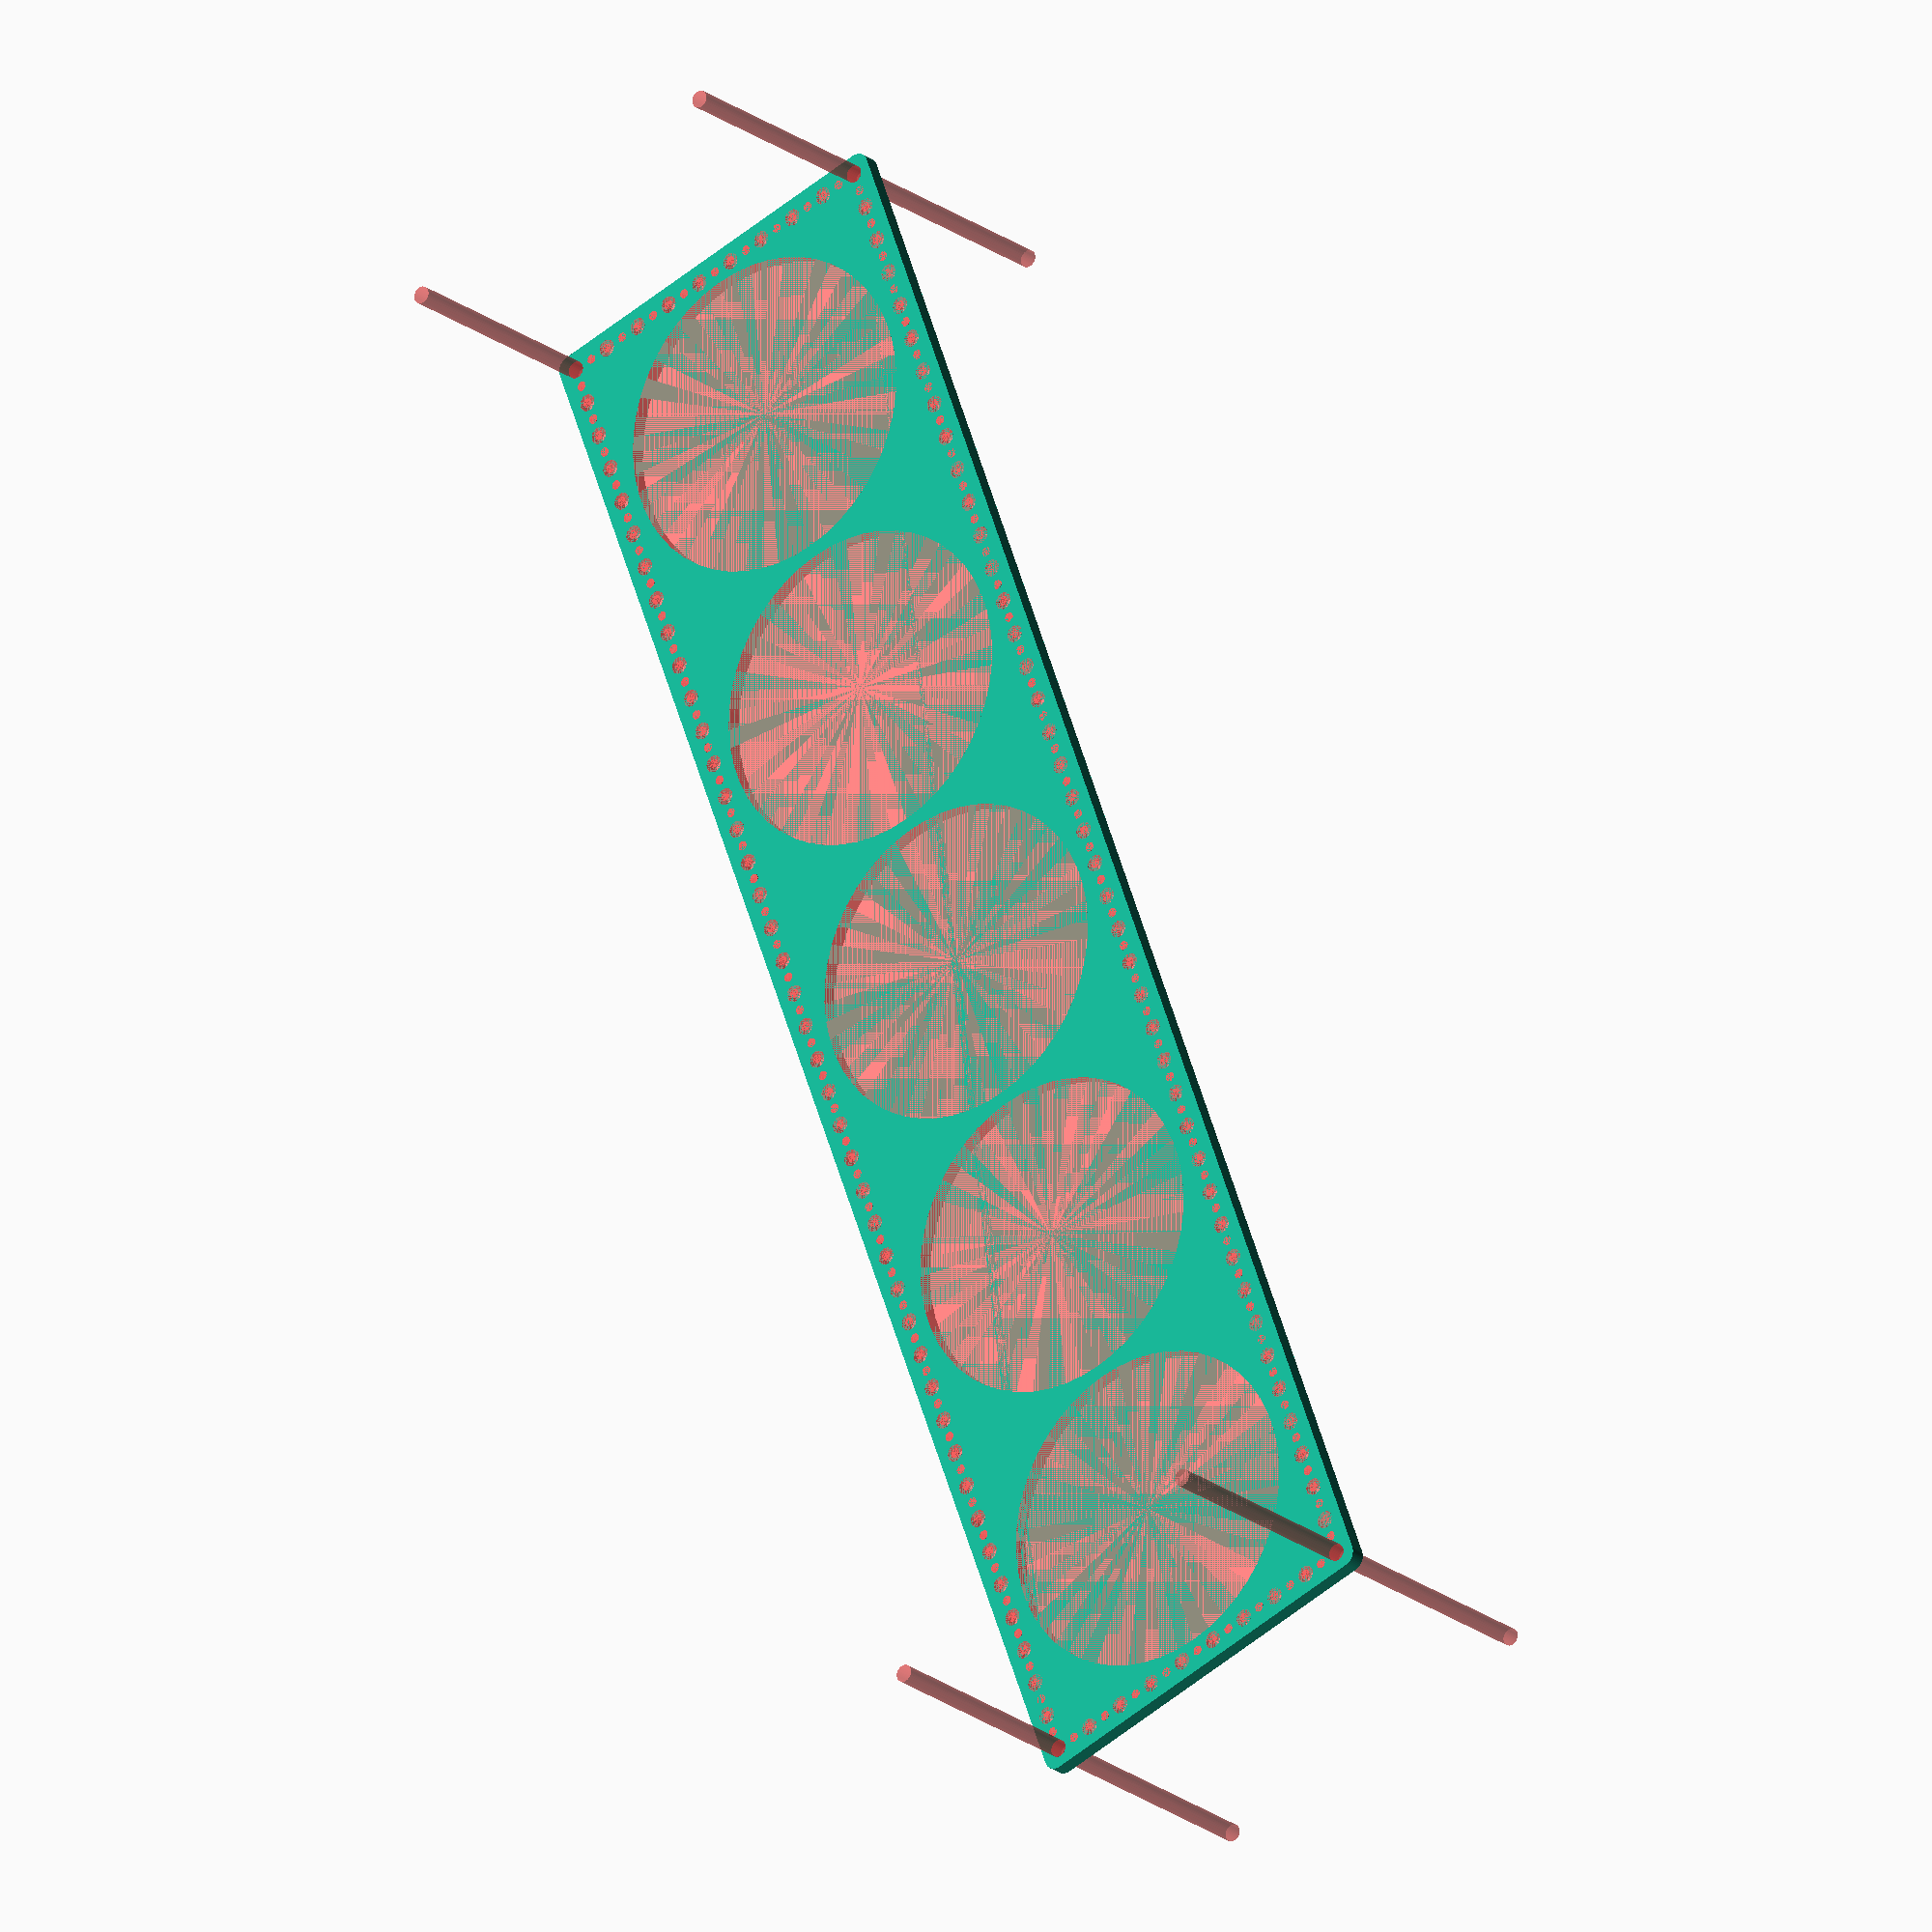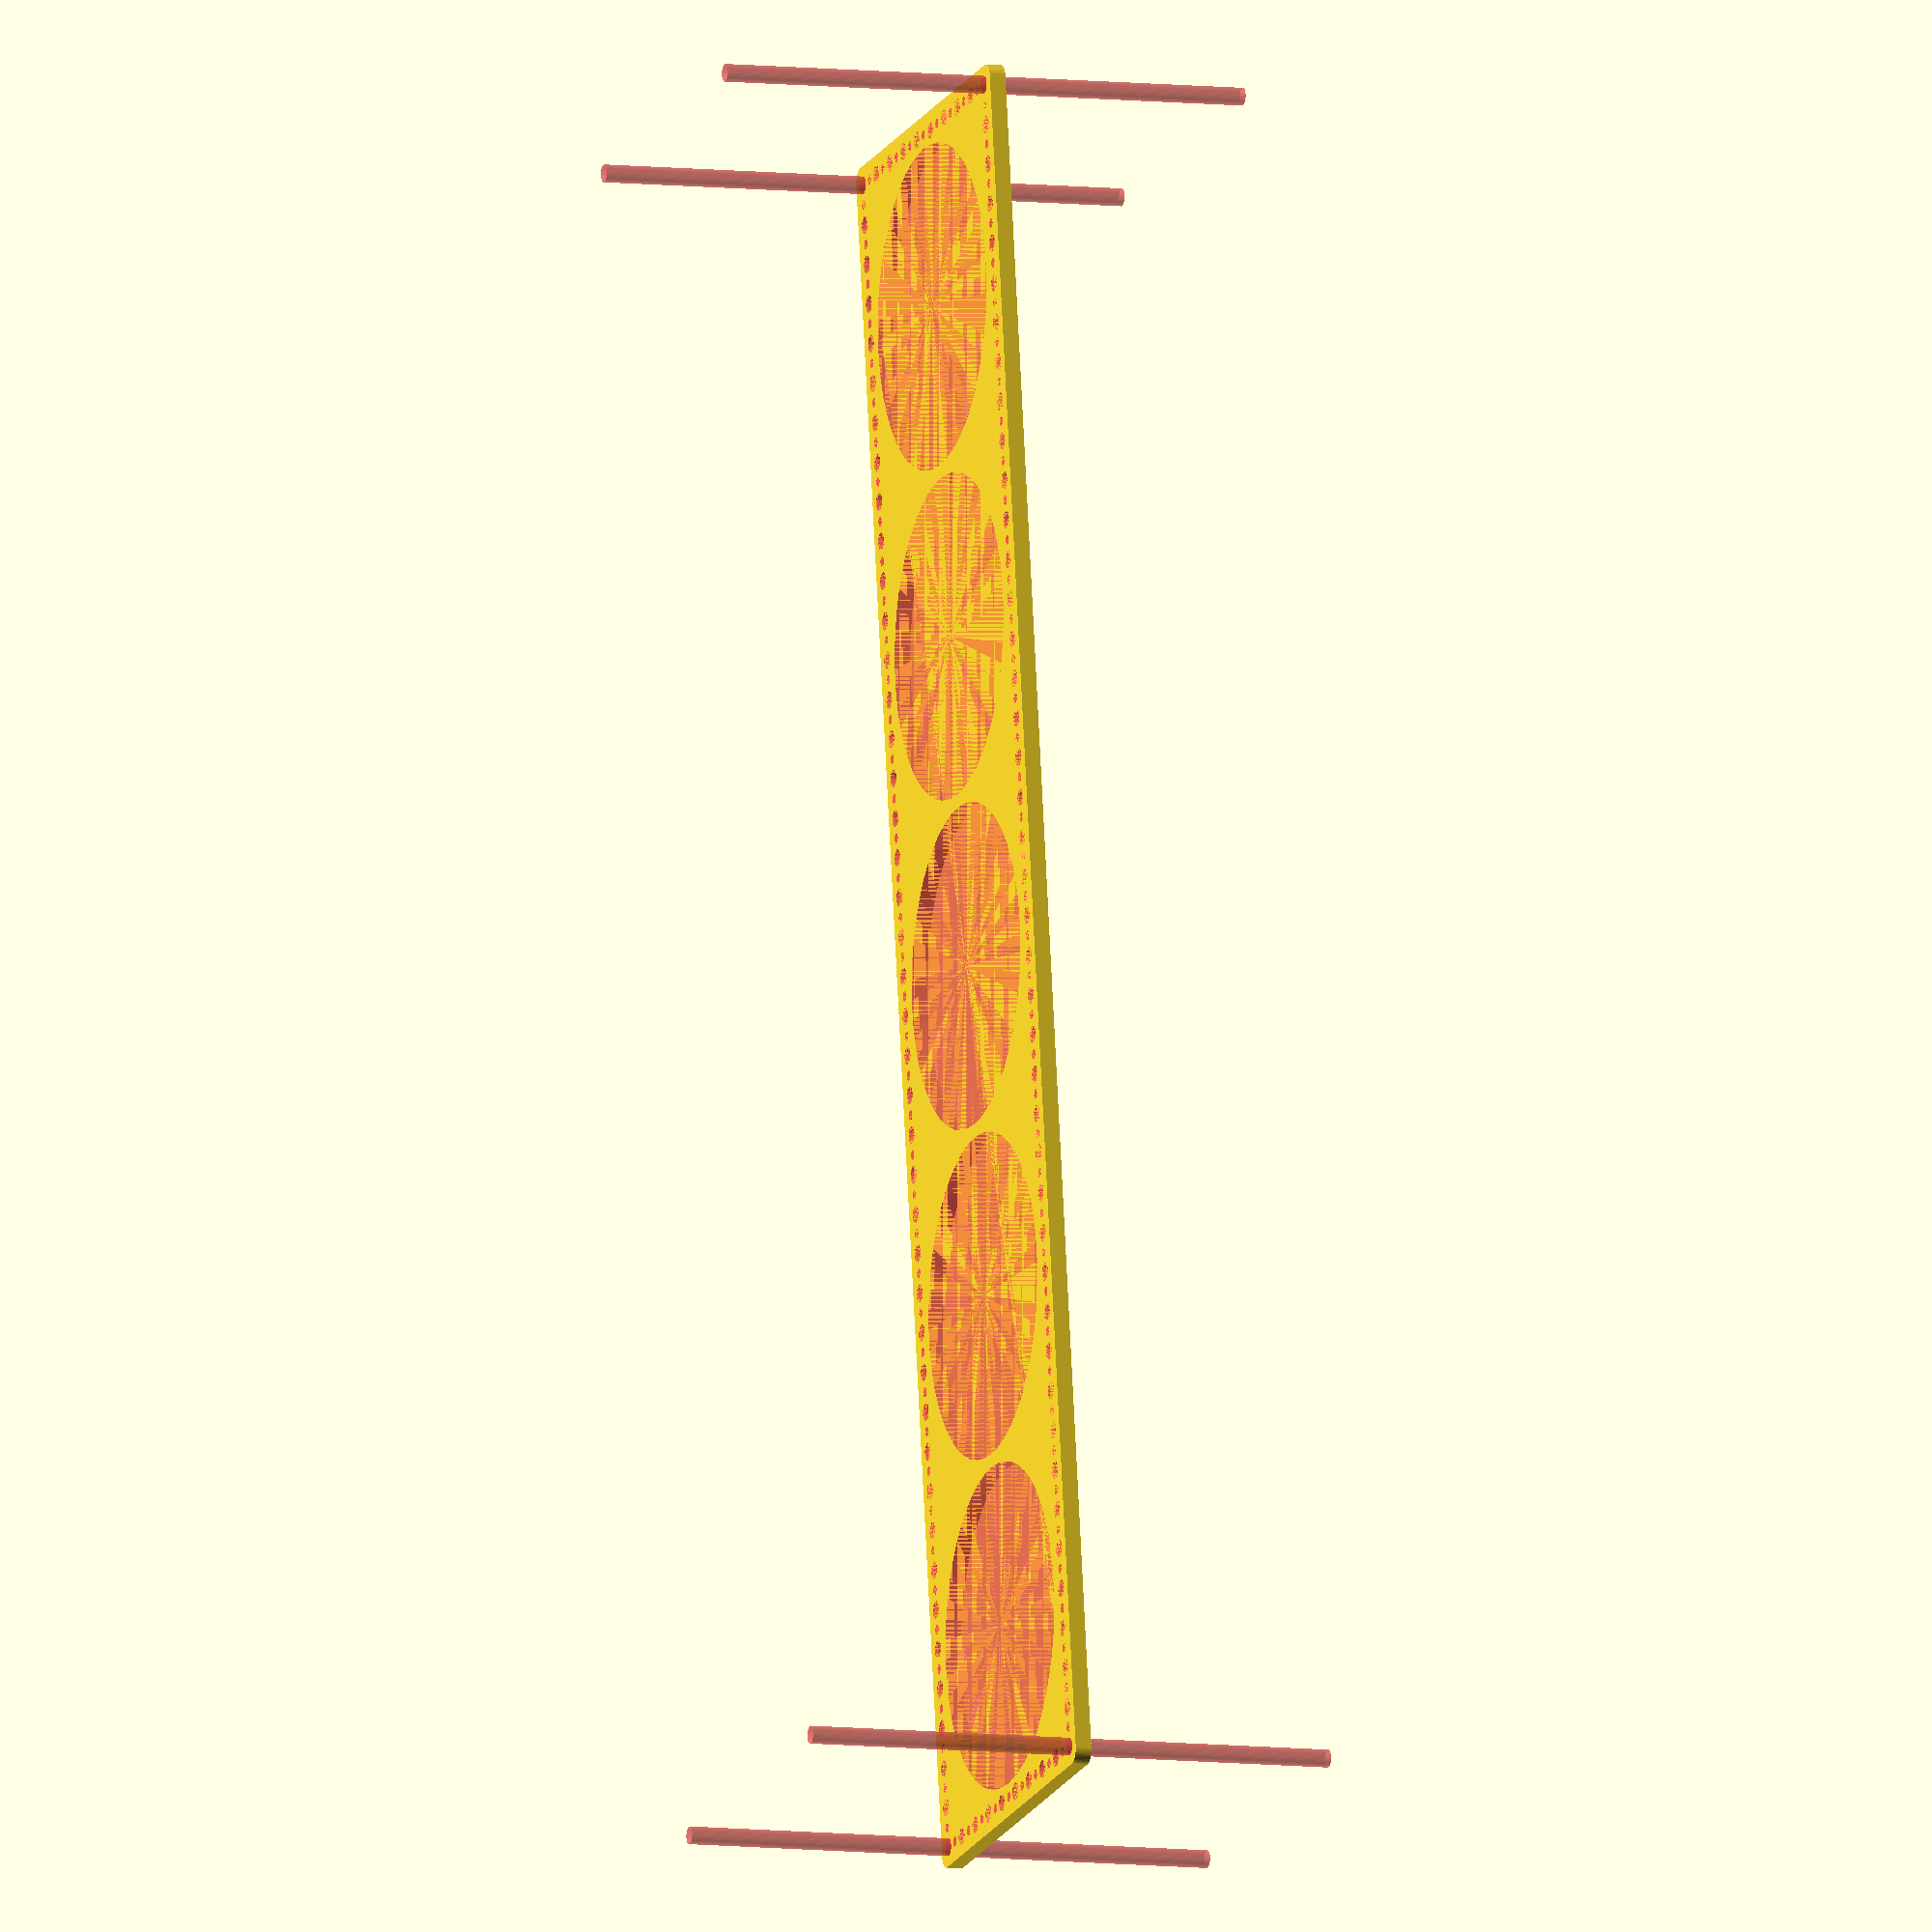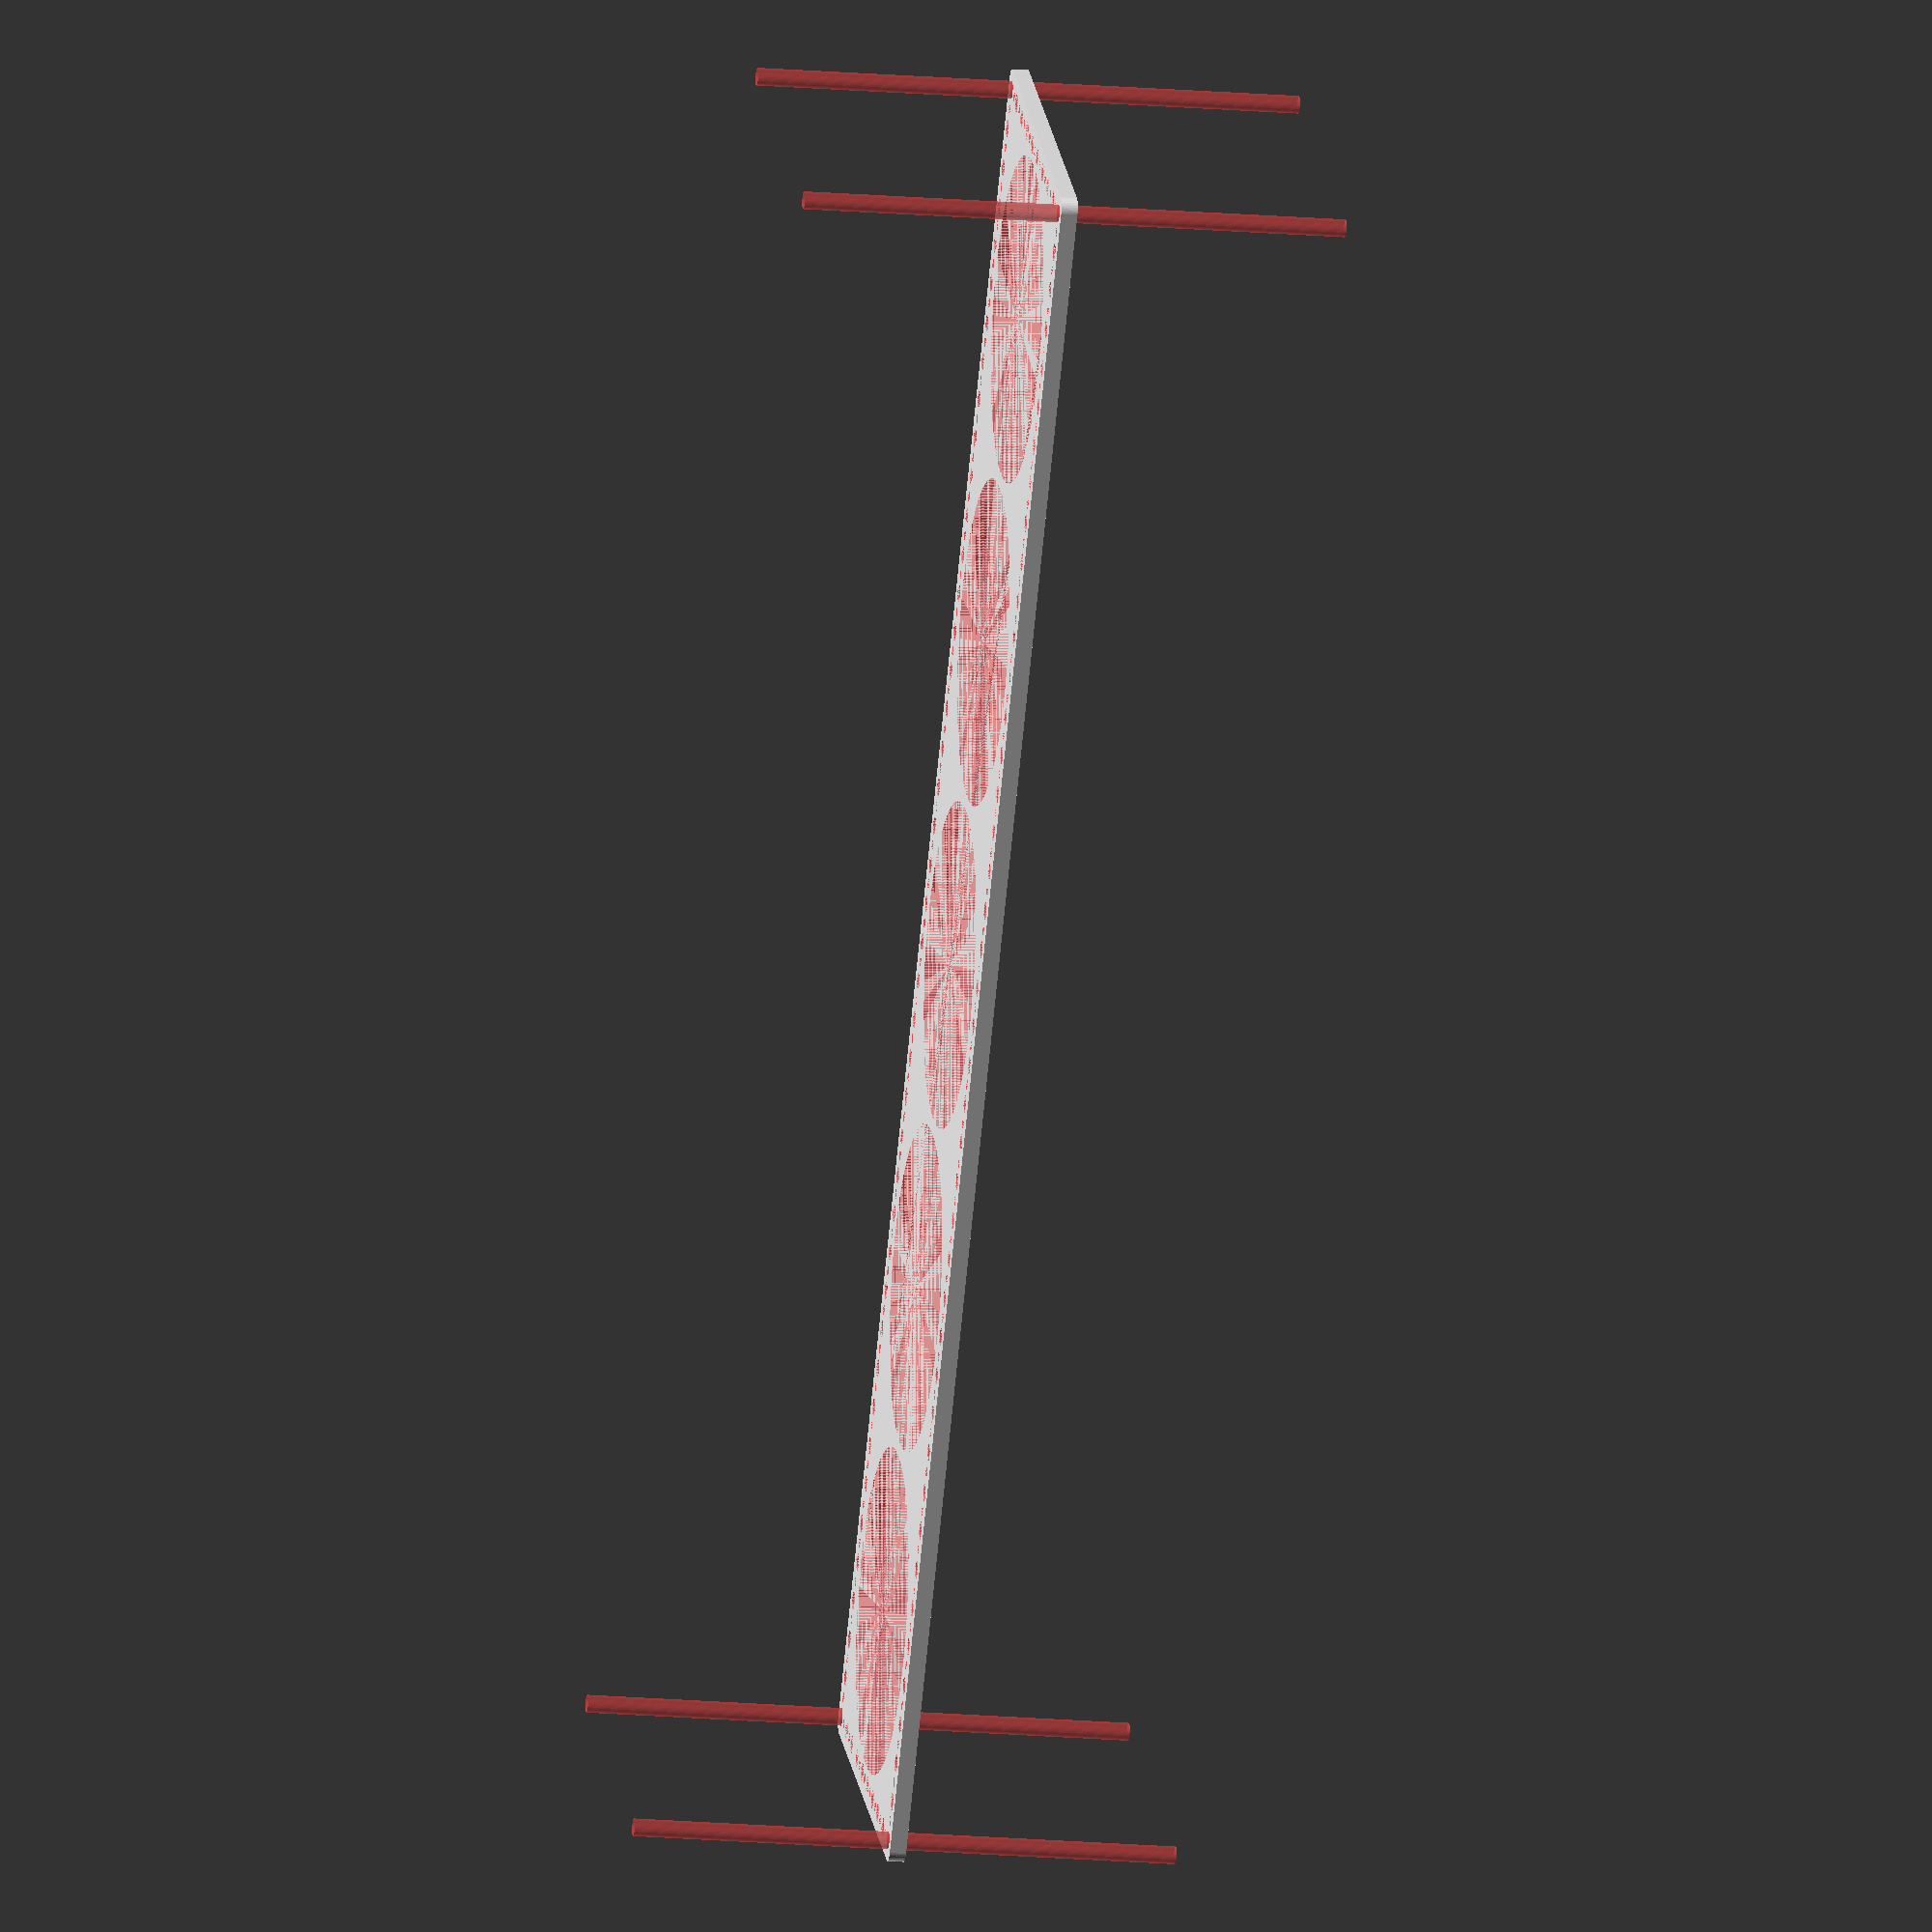
<openscad>
$fn = 50;


difference() {
	union() {
		hull() {
			translate(v = [-317.0000000000, 69.5000000000, 0]) {
				cylinder(h = 6, r = 5);
			}
			translate(v = [317.0000000000, 69.5000000000, 0]) {
				cylinder(h = 6, r = 5);
			}
			translate(v = [-317.0000000000, -69.5000000000, 0]) {
				cylinder(h = 6, r = 5);
			}
			translate(v = [317.0000000000, -69.5000000000, 0]) {
				cylinder(h = 6, r = 5);
			}
		}
	}
	union() {
		#translate(v = [-315.0000000000, -67.5000000000, 0]) {
			cylinder(h = 6, r = 3.2500000000);
		}
		#translate(v = [-315.0000000000, -52.5000000000, 0]) {
			cylinder(h = 6, r = 3.2500000000);
		}
		#translate(v = [-315.0000000000, -37.5000000000, 0]) {
			cylinder(h = 6, r = 3.2500000000);
		}
		#translate(v = [-315.0000000000, -22.5000000000, 0]) {
			cylinder(h = 6, r = 3.2500000000);
		}
		#translate(v = [-315.0000000000, -7.5000000000, 0]) {
			cylinder(h = 6, r = 3.2500000000);
		}
		#translate(v = [-315.0000000000, 7.5000000000, 0]) {
			cylinder(h = 6, r = 3.2500000000);
		}
		#translate(v = [-315.0000000000, 22.5000000000, 0]) {
			cylinder(h = 6, r = 3.2500000000);
		}
		#translate(v = [-315.0000000000, 37.5000000000, 0]) {
			cylinder(h = 6, r = 3.2500000000);
		}
		#translate(v = [-315.0000000000, 52.5000000000, 0]) {
			cylinder(h = 6, r = 3.2500000000);
		}
		#translate(v = [-315.0000000000, 67.5000000000, 0]) {
			cylinder(h = 6, r = 3.2500000000);
		}
		#translate(v = [315.0000000000, -67.5000000000, 0]) {
			cylinder(h = 6, r = 3.2500000000);
		}
		#translate(v = [315.0000000000, -52.5000000000, 0]) {
			cylinder(h = 6, r = 3.2500000000);
		}
		#translate(v = [315.0000000000, -37.5000000000, 0]) {
			cylinder(h = 6, r = 3.2500000000);
		}
		#translate(v = [315.0000000000, -22.5000000000, 0]) {
			cylinder(h = 6, r = 3.2500000000);
		}
		#translate(v = [315.0000000000, -7.5000000000, 0]) {
			cylinder(h = 6, r = 3.2500000000);
		}
		#translate(v = [315.0000000000, 7.5000000000, 0]) {
			cylinder(h = 6, r = 3.2500000000);
		}
		#translate(v = [315.0000000000, 22.5000000000, 0]) {
			cylinder(h = 6, r = 3.2500000000);
		}
		#translate(v = [315.0000000000, 37.5000000000, 0]) {
			cylinder(h = 6, r = 3.2500000000);
		}
		#translate(v = [315.0000000000, 52.5000000000, 0]) {
			cylinder(h = 6, r = 3.2500000000);
		}
		#translate(v = [315.0000000000, 67.5000000000, 0]) {
			cylinder(h = 6, r = 3.2500000000);
		}
		#translate(v = [-315.0000000000, 67.5000000000, 0]) {
			cylinder(h = 6, r = 3.2500000000);
		}
		#translate(v = [-300.0000000000, 67.5000000000, 0]) {
			cylinder(h = 6, r = 3.2500000000);
		}
		#translate(v = [-285.0000000000, 67.5000000000, 0]) {
			cylinder(h = 6, r = 3.2500000000);
		}
		#translate(v = [-270.0000000000, 67.5000000000, 0]) {
			cylinder(h = 6, r = 3.2500000000);
		}
		#translate(v = [-255.0000000000, 67.5000000000, 0]) {
			cylinder(h = 6, r = 3.2500000000);
		}
		#translate(v = [-240.0000000000, 67.5000000000, 0]) {
			cylinder(h = 6, r = 3.2500000000);
		}
		#translate(v = [-225.0000000000, 67.5000000000, 0]) {
			cylinder(h = 6, r = 3.2500000000);
		}
		#translate(v = [-210.0000000000, 67.5000000000, 0]) {
			cylinder(h = 6, r = 3.2500000000);
		}
		#translate(v = [-195.0000000000, 67.5000000000, 0]) {
			cylinder(h = 6, r = 3.2500000000);
		}
		#translate(v = [-180.0000000000, 67.5000000000, 0]) {
			cylinder(h = 6, r = 3.2500000000);
		}
		#translate(v = [-165.0000000000, 67.5000000000, 0]) {
			cylinder(h = 6, r = 3.2500000000);
		}
		#translate(v = [-150.0000000000, 67.5000000000, 0]) {
			cylinder(h = 6, r = 3.2500000000);
		}
		#translate(v = [-135.0000000000, 67.5000000000, 0]) {
			cylinder(h = 6, r = 3.2500000000);
		}
		#translate(v = [-120.0000000000, 67.5000000000, 0]) {
			cylinder(h = 6, r = 3.2500000000);
		}
		#translate(v = [-105.0000000000, 67.5000000000, 0]) {
			cylinder(h = 6, r = 3.2500000000);
		}
		#translate(v = [-90.0000000000, 67.5000000000, 0]) {
			cylinder(h = 6, r = 3.2500000000);
		}
		#translate(v = [-75.0000000000, 67.5000000000, 0]) {
			cylinder(h = 6, r = 3.2500000000);
		}
		#translate(v = [-60.0000000000, 67.5000000000, 0]) {
			cylinder(h = 6, r = 3.2500000000);
		}
		#translate(v = [-45.0000000000, 67.5000000000, 0]) {
			cylinder(h = 6, r = 3.2500000000);
		}
		#translate(v = [-30.0000000000, 67.5000000000, 0]) {
			cylinder(h = 6, r = 3.2500000000);
		}
		#translate(v = [-15.0000000000, 67.5000000000, 0]) {
			cylinder(h = 6, r = 3.2500000000);
		}
		#translate(v = [0.0000000000, 67.5000000000, 0]) {
			cylinder(h = 6, r = 3.2500000000);
		}
		#translate(v = [15.0000000000, 67.5000000000, 0]) {
			cylinder(h = 6, r = 3.2500000000);
		}
		#translate(v = [30.0000000000, 67.5000000000, 0]) {
			cylinder(h = 6, r = 3.2500000000);
		}
		#translate(v = [45.0000000000, 67.5000000000, 0]) {
			cylinder(h = 6, r = 3.2500000000);
		}
		#translate(v = [60.0000000000, 67.5000000000, 0]) {
			cylinder(h = 6, r = 3.2500000000);
		}
		#translate(v = [75.0000000000, 67.5000000000, 0]) {
			cylinder(h = 6, r = 3.2500000000);
		}
		#translate(v = [90.0000000000, 67.5000000000, 0]) {
			cylinder(h = 6, r = 3.2500000000);
		}
		#translate(v = [105.0000000000, 67.5000000000, 0]) {
			cylinder(h = 6, r = 3.2500000000);
		}
		#translate(v = [120.0000000000, 67.5000000000, 0]) {
			cylinder(h = 6, r = 3.2500000000);
		}
		#translate(v = [135.0000000000, 67.5000000000, 0]) {
			cylinder(h = 6, r = 3.2500000000);
		}
		#translate(v = [150.0000000000, 67.5000000000, 0]) {
			cylinder(h = 6, r = 3.2500000000);
		}
		#translate(v = [165.0000000000, 67.5000000000, 0]) {
			cylinder(h = 6, r = 3.2500000000);
		}
		#translate(v = [180.0000000000, 67.5000000000, 0]) {
			cylinder(h = 6, r = 3.2500000000);
		}
		#translate(v = [195.0000000000, 67.5000000000, 0]) {
			cylinder(h = 6, r = 3.2500000000);
		}
		#translate(v = [210.0000000000, 67.5000000000, 0]) {
			cylinder(h = 6, r = 3.2500000000);
		}
		#translate(v = [225.0000000000, 67.5000000000, 0]) {
			cylinder(h = 6, r = 3.2500000000);
		}
		#translate(v = [240.0000000000, 67.5000000000, 0]) {
			cylinder(h = 6, r = 3.2500000000);
		}
		#translate(v = [255.0000000000, 67.5000000000, 0]) {
			cylinder(h = 6, r = 3.2500000000);
		}
		#translate(v = [270.0000000000, 67.5000000000, 0]) {
			cylinder(h = 6, r = 3.2500000000);
		}
		#translate(v = [285.0000000000, 67.5000000000, 0]) {
			cylinder(h = 6, r = 3.2500000000);
		}
		#translate(v = [300.0000000000, 67.5000000000, 0]) {
			cylinder(h = 6, r = 3.2500000000);
		}
		#translate(v = [315.0000000000, 67.5000000000, 0]) {
			cylinder(h = 6, r = 3.2500000000);
		}
		#translate(v = [-315.0000000000, -67.5000000000, 0]) {
			cylinder(h = 6, r = 3.2500000000);
		}
		#translate(v = [-300.0000000000, -67.5000000000, 0]) {
			cylinder(h = 6, r = 3.2500000000);
		}
		#translate(v = [-285.0000000000, -67.5000000000, 0]) {
			cylinder(h = 6, r = 3.2500000000);
		}
		#translate(v = [-270.0000000000, -67.5000000000, 0]) {
			cylinder(h = 6, r = 3.2500000000);
		}
		#translate(v = [-255.0000000000, -67.5000000000, 0]) {
			cylinder(h = 6, r = 3.2500000000);
		}
		#translate(v = [-240.0000000000, -67.5000000000, 0]) {
			cylinder(h = 6, r = 3.2500000000);
		}
		#translate(v = [-225.0000000000, -67.5000000000, 0]) {
			cylinder(h = 6, r = 3.2500000000);
		}
		#translate(v = [-210.0000000000, -67.5000000000, 0]) {
			cylinder(h = 6, r = 3.2500000000);
		}
		#translate(v = [-195.0000000000, -67.5000000000, 0]) {
			cylinder(h = 6, r = 3.2500000000);
		}
		#translate(v = [-180.0000000000, -67.5000000000, 0]) {
			cylinder(h = 6, r = 3.2500000000);
		}
		#translate(v = [-165.0000000000, -67.5000000000, 0]) {
			cylinder(h = 6, r = 3.2500000000);
		}
		#translate(v = [-150.0000000000, -67.5000000000, 0]) {
			cylinder(h = 6, r = 3.2500000000);
		}
		#translate(v = [-135.0000000000, -67.5000000000, 0]) {
			cylinder(h = 6, r = 3.2500000000);
		}
		#translate(v = [-120.0000000000, -67.5000000000, 0]) {
			cylinder(h = 6, r = 3.2500000000);
		}
		#translate(v = [-105.0000000000, -67.5000000000, 0]) {
			cylinder(h = 6, r = 3.2500000000);
		}
		#translate(v = [-90.0000000000, -67.5000000000, 0]) {
			cylinder(h = 6, r = 3.2500000000);
		}
		#translate(v = [-75.0000000000, -67.5000000000, 0]) {
			cylinder(h = 6, r = 3.2500000000);
		}
		#translate(v = [-60.0000000000, -67.5000000000, 0]) {
			cylinder(h = 6, r = 3.2500000000);
		}
		#translate(v = [-45.0000000000, -67.5000000000, 0]) {
			cylinder(h = 6, r = 3.2500000000);
		}
		#translate(v = [-30.0000000000, -67.5000000000, 0]) {
			cylinder(h = 6, r = 3.2500000000);
		}
		#translate(v = [-15.0000000000, -67.5000000000, 0]) {
			cylinder(h = 6, r = 3.2500000000);
		}
		#translate(v = [0.0000000000, -67.5000000000, 0]) {
			cylinder(h = 6, r = 3.2500000000);
		}
		#translate(v = [15.0000000000, -67.5000000000, 0]) {
			cylinder(h = 6, r = 3.2500000000);
		}
		#translate(v = [30.0000000000, -67.5000000000, 0]) {
			cylinder(h = 6, r = 3.2500000000);
		}
		#translate(v = [45.0000000000, -67.5000000000, 0]) {
			cylinder(h = 6, r = 3.2500000000);
		}
		#translate(v = [60.0000000000, -67.5000000000, 0]) {
			cylinder(h = 6, r = 3.2500000000);
		}
		#translate(v = [75.0000000000, -67.5000000000, 0]) {
			cylinder(h = 6, r = 3.2500000000);
		}
		#translate(v = [90.0000000000, -67.5000000000, 0]) {
			cylinder(h = 6, r = 3.2500000000);
		}
		#translate(v = [105.0000000000, -67.5000000000, 0]) {
			cylinder(h = 6, r = 3.2500000000);
		}
		#translate(v = [120.0000000000, -67.5000000000, 0]) {
			cylinder(h = 6, r = 3.2500000000);
		}
		#translate(v = [135.0000000000, -67.5000000000, 0]) {
			cylinder(h = 6, r = 3.2500000000);
		}
		#translate(v = [150.0000000000, -67.5000000000, 0]) {
			cylinder(h = 6, r = 3.2500000000);
		}
		#translate(v = [165.0000000000, -67.5000000000, 0]) {
			cylinder(h = 6, r = 3.2500000000);
		}
		#translate(v = [180.0000000000, -67.5000000000, 0]) {
			cylinder(h = 6, r = 3.2500000000);
		}
		#translate(v = [195.0000000000, -67.5000000000, 0]) {
			cylinder(h = 6, r = 3.2500000000);
		}
		#translate(v = [210.0000000000, -67.5000000000, 0]) {
			cylinder(h = 6, r = 3.2500000000);
		}
		#translate(v = [225.0000000000, -67.5000000000, 0]) {
			cylinder(h = 6, r = 3.2500000000);
		}
		#translate(v = [240.0000000000, -67.5000000000, 0]) {
			cylinder(h = 6, r = 3.2500000000);
		}
		#translate(v = [255.0000000000, -67.5000000000, 0]) {
			cylinder(h = 6, r = 3.2500000000);
		}
		#translate(v = [270.0000000000, -67.5000000000, 0]) {
			cylinder(h = 6, r = 3.2500000000);
		}
		#translate(v = [285.0000000000, -67.5000000000, 0]) {
			cylinder(h = 6, r = 3.2500000000);
		}
		#translate(v = [300.0000000000, -67.5000000000, 0]) {
			cylinder(h = 6, r = 3.2500000000);
		}
		#translate(v = [315.0000000000, -67.5000000000, 0]) {
			cylinder(h = 6, r = 3.2500000000);
		}
		#translate(v = [-315.0000000000, -67.5000000000, -100.0000000000]) {
			cylinder(h = 200, r = 3.2500000000);
		}
		#translate(v = [-315.0000000000, 67.5000000000, -100.0000000000]) {
			cylinder(h = 200, r = 3.2500000000);
		}
		#translate(v = [315.0000000000, -67.5000000000, -100.0000000000]) {
			cylinder(h = 200, r = 3.2500000000);
		}
		#translate(v = [315.0000000000, 67.5000000000, -100.0000000000]) {
			cylinder(h = 200, r = 3.2500000000);
		}
		#translate(v = [-315.0000000000, -67.5000000000, 0]) {
			cylinder(h = 6, r = 1.8000000000);
		}
		#translate(v = [-315.0000000000, -60.0000000000, 0]) {
			cylinder(h = 6, r = 1.8000000000);
		}
		#translate(v = [-315.0000000000, -52.5000000000, 0]) {
			cylinder(h = 6, r = 1.8000000000);
		}
		#translate(v = [-315.0000000000, -45.0000000000, 0]) {
			cylinder(h = 6, r = 1.8000000000);
		}
		#translate(v = [-315.0000000000, -37.5000000000, 0]) {
			cylinder(h = 6, r = 1.8000000000);
		}
		#translate(v = [-315.0000000000, -30.0000000000, 0]) {
			cylinder(h = 6, r = 1.8000000000);
		}
		#translate(v = [-315.0000000000, -22.5000000000, 0]) {
			cylinder(h = 6, r = 1.8000000000);
		}
		#translate(v = [-315.0000000000, -15.0000000000, 0]) {
			cylinder(h = 6, r = 1.8000000000);
		}
		#translate(v = [-315.0000000000, -7.5000000000, 0]) {
			cylinder(h = 6, r = 1.8000000000);
		}
		#translate(v = [-315.0000000000, 0.0000000000, 0]) {
			cylinder(h = 6, r = 1.8000000000);
		}
		#translate(v = [-315.0000000000, 7.5000000000, 0]) {
			cylinder(h = 6, r = 1.8000000000);
		}
		#translate(v = [-315.0000000000, 15.0000000000, 0]) {
			cylinder(h = 6, r = 1.8000000000);
		}
		#translate(v = [-315.0000000000, 22.5000000000, 0]) {
			cylinder(h = 6, r = 1.8000000000);
		}
		#translate(v = [-315.0000000000, 30.0000000000, 0]) {
			cylinder(h = 6, r = 1.8000000000);
		}
		#translate(v = [-315.0000000000, 37.5000000000, 0]) {
			cylinder(h = 6, r = 1.8000000000);
		}
		#translate(v = [-315.0000000000, 45.0000000000, 0]) {
			cylinder(h = 6, r = 1.8000000000);
		}
		#translate(v = [-315.0000000000, 52.5000000000, 0]) {
			cylinder(h = 6, r = 1.8000000000);
		}
		#translate(v = [-315.0000000000, 60.0000000000, 0]) {
			cylinder(h = 6, r = 1.8000000000);
		}
		#translate(v = [-315.0000000000, 67.5000000000, 0]) {
			cylinder(h = 6, r = 1.8000000000);
		}
		#translate(v = [315.0000000000, -67.5000000000, 0]) {
			cylinder(h = 6, r = 1.8000000000);
		}
		#translate(v = [315.0000000000, -60.0000000000, 0]) {
			cylinder(h = 6, r = 1.8000000000);
		}
		#translate(v = [315.0000000000, -52.5000000000, 0]) {
			cylinder(h = 6, r = 1.8000000000);
		}
		#translate(v = [315.0000000000, -45.0000000000, 0]) {
			cylinder(h = 6, r = 1.8000000000);
		}
		#translate(v = [315.0000000000, -37.5000000000, 0]) {
			cylinder(h = 6, r = 1.8000000000);
		}
		#translate(v = [315.0000000000, -30.0000000000, 0]) {
			cylinder(h = 6, r = 1.8000000000);
		}
		#translate(v = [315.0000000000, -22.5000000000, 0]) {
			cylinder(h = 6, r = 1.8000000000);
		}
		#translate(v = [315.0000000000, -15.0000000000, 0]) {
			cylinder(h = 6, r = 1.8000000000);
		}
		#translate(v = [315.0000000000, -7.5000000000, 0]) {
			cylinder(h = 6, r = 1.8000000000);
		}
		#translate(v = [315.0000000000, 0.0000000000, 0]) {
			cylinder(h = 6, r = 1.8000000000);
		}
		#translate(v = [315.0000000000, 7.5000000000, 0]) {
			cylinder(h = 6, r = 1.8000000000);
		}
		#translate(v = [315.0000000000, 15.0000000000, 0]) {
			cylinder(h = 6, r = 1.8000000000);
		}
		#translate(v = [315.0000000000, 22.5000000000, 0]) {
			cylinder(h = 6, r = 1.8000000000);
		}
		#translate(v = [315.0000000000, 30.0000000000, 0]) {
			cylinder(h = 6, r = 1.8000000000);
		}
		#translate(v = [315.0000000000, 37.5000000000, 0]) {
			cylinder(h = 6, r = 1.8000000000);
		}
		#translate(v = [315.0000000000, 45.0000000000, 0]) {
			cylinder(h = 6, r = 1.8000000000);
		}
		#translate(v = [315.0000000000, 52.5000000000, 0]) {
			cylinder(h = 6, r = 1.8000000000);
		}
		#translate(v = [315.0000000000, 60.0000000000, 0]) {
			cylinder(h = 6, r = 1.8000000000);
		}
		#translate(v = [315.0000000000, 67.5000000000, 0]) {
			cylinder(h = 6, r = 1.8000000000);
		}
		#translate(v = [-315.0000000000, 67.5000000000, 0]) {
			cylinder(h = 6, r = 1.8000000000);
		}
		#translate(v = [-307.5000000000, 67.5000000000, 0]) {
			cylinder(h = 6, r = 1.8000000000);
		}
		#translate(v = [-300.0000000000, 67.5000000000, 0]) {
			cylinder(h = 6, r = 1.8000000000);
		}
		#translate(v = [-292.5000000000, 67.5000000000, 0]) {
			cylinder(h = 6, r = 1.8000000000);
		}
		#translate(v = [-285.0000000000, 67.5000000000, 0]) {
			cylinder(h = 6, r = 1.8000000000);
		}
		#translate(v = [-277.5000000000, 67.5000000000, 0]) {
			cylinder(h = 6, r = 1.8000000000);
		}
		#translate(v = [-270.0000000000, 67.5000000000, 0]) {
			cylinder(h = 6, r = 1.8000000000);
		}
		#translate(v = [-262.5000000000, 67.5000000000, 0]) {
			cylinder(h = 6, r = 1.8000000000);
		}
		#translate(v = [-255.0000000000, 67.5000000000, 0]) {
			cylinder(h = 6, r = 1.8000000000);
		}
		#translate(v = [-247.5000000000, 67.5000000000, 0]) {
			cylinder(h = 6, r = 1.8000000000);
		}
		#translate(v = [-240.0000000000, 67.5000000000, 0]) {
			cylinder(h = 6, r = 1.8000000000);
		}
		#translate(v = [-232.5000000000, 67.5000000000, 0]) {
			cylinder(h = 6, r = 1.8000000000);
		}
		#translate(v = [-225.0000000000, 67.5000000000, 0]) {
			cylinder(h = 6, r = 1.8000000000);
		}
		#translate(v = [-217.5000000000, 67.5000000000, 0]) {
			cylinder(h = 6, r = 1.8000000000);
		}
		#translate(v = [-210.0000000000, 67.5000000000, 0]) {
			cylinder(h = 6, r = 1.8000000000);
		}
		#translate(v = [-202.5000000000, 67.5000000000, 0]) {
			cylinder(h = 6, r = 1.8000000000);
		}
		#translate(v = [-195.0000000000, 67.5000000000, 0]) {
			cylinder(h = 6, r = 1.8000000000);
		}
		#translate(v = [-187.5000000000, 67.5000000000, 0]) {
			cylinder(h = 6, r = 1.8000000000);
		}
		#translate(v = [-180.0000000000, 67.5000000000, 0]) {
			cylinder(h = 6, r = 1.8000000000);
		}
		#translate(v = [-172.5000000000, 67.5000000000, 0]) {
			cylinder(h = 6, r = 1.8000000000);
		}
		#translate(v = [-165.0000000000, 67.5000000000, 0]) {
			cylinder(h = 6, r = 1.8000000000);
		}
		#translate(v = [-157.5000000000, 67.5000000000, 0]) {
			cylinder(h = 6, r = 1.8000000000);
		}
		#translate(v = [-150.0000000000, 67.5000000000, 0]) {
			cylinder(h = 6, r = 1.8000000000);
		}
		#translate(v = [-142.5000000000, 67.5000000000, 0]) {
			cylinder(h = 6, r = 1.8000000000);
		}
		#translate(v = [-135.0000000000, 67.5000000000, 0]) {
			cylinder(h = 6, r = 1.8000000000);
		}
		#translate(v = [-127.5000000000, 67.5000000000, 0]) {
			cylinder(h = 6, r = 1.8000000000);
		}
		#translate(v = [-120.0000000000, 67.5000000000, 0]) {
			cylinder(h = 6, r = 1.8000000000);
		}
		#translate(v = [-112.5000000000, 67.5000000000, 0]) {
			cylinder(h = 6, r = 1.8000000000);
		}
		#translate(v = [-105.0000000000, 67.5000000000, 0]) {
			cylinder(h = 6, r = 1.8000000000);
		}
		#translate(v = [-97.5000000000, 67.5000000000, 0]) {
			cylinder(h = 6, r = 1.8000000000);
		}
		#translate(v = [-90.0000000000, 67.5000000000, 0]) {
			cylinder(h = 6, r = 1.8000000000);
		}
		#translate(v = [-82.5000000000, 67.5000000000, 0]) {
			cylinder(h = 6, r = 1.8000000000);
		}
		#translate(v = [-75.0000000000, 67.5000000000, 0]) {
			cylinder(h = 6, r = 1.8000000000);
		}
		#translate(v = [-67.5000000000, 67.5000000000, 0]) {
			cylinder(h = 6, r = 1.8000000000);
		}
		#translate(v = [-60.0000000000, 67.5000000000, 0]) {
			cylinder(h = 6, r = 1.8000000000);
		}
		#translate(v = [-52.5000000000, 67.5000000000, 0]) {
			cylinder(h = 6, r = 1.8000000000);
		}
		#translate(v = [-45.0000000000, 67.5000000000, 0]) {
			cylinder(h = 6, r = 1.8000000000);
		}
		#translate(v = [-37.5000000000, 67.5000000000, 0]) {
			cylinder(h = 6, r = 1.8000000000);
		}
		#translate(v = [-30.0000000000, 67.5000000000, 0]) {
			cylinder(h = 6, r = 1.8000000000);
		}
		#translate(v = [-22.5000000000, 67.5000000000, 0]) {
			cylinder(h = 6, r = 1.8000000000);
		}
		#translate(v = [-15.0000000000, 67.5000000000, 0]) {
			cylinder(h = 6, r = 1.8000000000);
		}
		#translate(v = [-7.5000000000, 67.5000000000, 0]) {
			cylinder(h = 6, r = 1.8000000000);
		}
		#translate(v = [0.0000000000, 67.5000000000, 0]) {
			cylinder(h = 6, r = 1.8000000000);
		}
		#translate(v = [7.5000000000, 67.5000000000, 0]) {
			cylinder(h = 6, r = 1.8000000000);
		}
		#translate(v = [15.0000000000, 67.5000000000, 0]) {
			cylinder(h = 6, r = 1.8000000000);
		}
		#translate(v = [22.5000000000, 67.5000000000, 0]) {
			cylinder(h = 6, r = 1.8000000000);
		}
		#translate(v = [30.0000000000, 67.5000000000, 0]) {
			cylinder(h = 6, r = 1.8000000000);
		}
		#translate(v = [37.5000000000, 67.5000000000, 0]) {
			cylinder(h = 6, r = 1.8000000000);
		}
		#translate(v = [45.0000000000, 67.5000000000, 0]) {
			cylinder(h = 6, r = 1.8000000000);
		}
		#translate(v = [52.5000000000, 67.5000000000, 0]) {
			cylinder(h = 6, r = 1.8000000000);
		}
		#translate(v = [60.0000000000, 67.5000000000, 0]) {
			cylinder(h = 6, r = 1.8000000000);
		}
		#translate(v = [67.5000000000, 67.5000000000, 0]) {
			cylinder(h = 6, r = 1.8000000000);
		}
		#translate(v = [75.0000000000, 67.5000000000, 0]) {
			cylinder(h = 6, r = 1.8000000000);
		}
		#translate(v = [82.5000000000, 67.5000000000, 0]) {
			cylinder(h = 6, r = 1.8000000000);
		}
		#translate(v = [90.0000000000, 67.5000000000, 0]) {
			cylinder(h = 6, r = 1.8000000000);
		}
		#translate(v = [97.5000000000, 67.5000000000, 0]) {
			cylinder(h = 6, r = 1.8000000000);
		}
		#translate(v = [105.0000000000, 67.5000000000, 0]) {
			cylinder(h = 6, r = 1.8000000000);
		}
		#translate(v = [112.5000000000, 67.5000000000, 0]) {
			cylinder(h = 6, r = 1.8000000000);
		}
		#translate(v = [120.0000000000, 67.5000000000, 0]) {
			cylinder(h = 6, r = 1.8000000000);
		}
		#translate(v = [127.5000000000, 67.5000000000, 0]) {
			cylinder(h = 6, r = 1.8000000000);
		}
		#translate(v = [135.0000000000, 67.5000000000, 0]) {
			cylinder(h = 6, r = 1.8000000000);
		}
		#translate(v = [142.5000000000, 67.5000000000, 0]) {
			cylinder(h = 6, r = 1.8000000000);
		}
		#translate(v = [150.0000000000, 67.5000000000, 0]) {
			cylinder(h = 6, r = 1.8000000000);
		}
		#translate(v = [157.5000000000, 67.5000000000, 0]) {
			cylinder(h = 6, r = 1.8000000000);
		}
		#translate(v = [165.0000000000, 67.5000000000, 0]) {
			cylinder(h = 6, r = 1.8000000000);
		}
		#translate(v = [172.5000000000, 67.5000000000, 0]) {
			cylinder(h = 6, r = 1.8000000000);
		}
		#translate(v = [180.0000000000, 67.5000000000, 0]) {
			cylinder(h = 6, r = 1.8000000000);
		}
		#translate(v = [187.5000000000, 67.5000000000, 0]) {
			cylinder(h = 6, r = 1.8000000000);
		}
		#translate(v = [195.0000000000, 67.5000000000, 0]) {
			cylinder(h = 6, r = 1.8000000000);
		}
		#translate(v = [202.5000000000, 67.5000000000, 0]) {
			cylinder(h = 6, r = 1.8000000000);
		}
		#translate(v = [210.0000000000, 67.5000000000, 0]) {
			cylinder(h = 6, r = 1.8000000000);
		}
		#translate(v = [217.5000000000, 67.5000000000, 0]) {
			cylinder(h = 6, r = 1.8000000000);
		}
		#translate(v = [225.0000000000, 67.5000000000, 0]) {
			cylinder(h = 6, r = 1.8000000000);
		}
		#translate(v = [232.5000000000, 67.5000000000, 0]) {
			cylinder(h = 6, r = 1.8000000000);
		}
		#translate(v = [240.0000000000, 67.5000000000, 0]) {
			cylinder(h = 6, r = 1.8000000000);
		}
		#translate(v = [247.5000000000, 67.5000000000, 0]) {
			cylinder(h = 6, r = 1.8000000000);
		}
		#translate(v = [255.0000000000, 67.5000000000, 0]) {
			cylinder(h = 6, r = 1.8000000000);
		}
		#translate(v = [262.5000000000, 67.5000000000, 0]) {
			cylinder(h = 6, r = 1.8000000000);
		}
		#translate(v = [270.0000000000, 67.5000000000, 0]) {
			cylinder(h = 6, r = 1.8000000000);
		}
		#translate(v = [277.5000000000, 67.5000000000, 0]) {
			cylinder(h = 6, r = 1.8000000000);
		}
		#translate(v = [285.0000000000, 67.5000000000, 0]) {
			cylinder(h = 6, r = 1.8000000000);
		}
		#translate(v = [292.5000000000, 67.5000000000, 0]) {
			cylinder(h = 6, r = 1.8000000000);
		}
		#translate(v = [300.0000000000, 67.5000000000, 0]) {
			cylinder(h = 6, r = 1.8000000000);
		}
		#translate(v = [307.5000000000, 67.5000000000, 0]) {
			cylinder(h = 6, r = 1.8000000000);
		}
		#translate(v = [315.0000000000, 67.5000000000, 0]) {
			cylinder(h = 6, r = 1.8000000000);
		}
		#translate(v = [-315.0000000000, -67.5000000000, 0]) {
			cylinder(h = 6, r = 1.8000000000);
		}
		#translate(v = [-307.5000000000, -67.5000000000, 0]) {
			cylinder(h = 6, r = 1.8000000000);
		}
		#translate(v = [-300.0000000000, -67.5000000000, 0]) {
			cylinder(h = 6, r = 1.8000000000);
		}
		#translate(v = [-292.5000000000, -67.5000000000, 0]) {
			cylinder(h = 6, r = 1.8000000000);
		}
		#translate(v = [-285.0000000000, -67.5000000000, 0]) {
			cylinder(h = 6, r = 1.8000000000);
		}
		#translate(v = [-277.5000000000, -67.5000000000, 0]) {
			cylinder(h = 6, r = 1.8000000000);
		}
		#translate(v = [-270.0000000000, -67.5000000000, 0]) {
			cylinder(h = 6, r = 1.8000000000);
		}
		#translate(v = [-262.5000000000, -67.5000000000, 0]) {
			cylinder(h = 6, r = 1.8000000000);
		}
		#translate(v = [-255.0000000000, -67.5000000000, 0]) {
			cylinder(h = 6, r = 1.8000000000);
		}
		#translate(v = [-247.5000000000, -67.5000000000, 0]) {
			cylinder(h = 6, r = 1.8000000000);
		}
		#translate(v = [-240.0000000000, -67.5000000000, 0]) {
			cylinder(h = 6, r = 1.8000000000);
		}
		#translate(v = [-232.5000000000, -67.5000000000, 0]) {
			cylinder(h = 6, r = 1.8000000000);
		}
		#translate(v = [-225.0000000000, -67.5000000000, 0]) {
			cylinder(h = 6, r = 1.8000000000);
		}
		#translate(v = [-217.5000000000, -67.5000000000, 0]) {
			cylinder(h = 6, r = 1.8000000000);
		}
		#translate(v = [-210.0000000000, -67.5000000000, 0]) {
			cylinder(h = 6, r = 1.8000000000);
		}
		#translate(v = [-202.5000000000, -67.5000000000, 0]) {
			cylinder(h = 6, r = 1.8000000000);
		}
		#translate(v = [-195.0000000000, -67.5000000000, 0]) {
			cylinder(h = 6, r = 1.8000000000);
		}
		#translate(v = [-187.5000000000, -67.5000000000, 0]) {
			cylinder(h = 6, r = 1.8000000000);
		}
		#translate(v = [-180.0000000000, -67.5000000000, 0]) {
			cylinder(h = 6, r = 1.8000000000);
		}
		#translate(v = [-172.5000000000, -67.5000000000, 0]) {
			cylinder(h = 6, r = 1.8000000000);
		}
		#translate(v = [-165.0000000000, -67.5000000000, 0]) {
			cylinder(h = 6, r = 1.8000000000);
		}
		#translate(v = [-157.5000000000, -67.5000000000, 0]) {
			cylinder(h = 6, r = 1.8000000000);
		}
		#translate(v = [-150.0000000000, -67.5000000000, 0]) {
			cylinder(h = 6, r = 1.8000000000);
		}
		#translate(v = [-142.5000000000, -67.5000000000, 0]) {
			cylinder(h = 6, r = 1.8000000000);
		}
		#translate(v = [-135.0000000000, -67.5000000000, 0]) {
			cylinder(h = 6, r = 1.8000000000);
		}
		#translate(v = [-127.5000000000, -67.5000000000, 0]) {
			cylinder(h = 6, r = 1.8000000000);
		}
		#translate(v = [-120.0000000000, -67.5000000000, 0]) {
			cylinder(h = 6, r = 1.8000000000);
		}
		#translate(v = [-112.5000000000, -67.5000000000, 0]) {
			cylinder(h = 6, r = 1.8000000000);
		}
		#translate(v = [-105.0000000000, -67.5000000000, 0]) {
			cylinder(h = 6, r = 1.8000000000);
		}
		#translate(v = [-97.5000000000, -67.5000000000, 0]) {
			cylinder(h = 6, r = 1.8000000000);
		}
		#translate(v = [-90.0000000000, -67.5000000000, 0]) {
			cylinder(h = 6, r = 1.8000000000);
		}
		#translate(v = [-82.5000000000, -67.5000000000, 0]) {
			cylinder(h = 6, r = 1.8000000000);
		}
		#translate(v = [-75.0000000000, -67.5000000000, 0]) {
			cylinder(h = 6, r = 1.8000000000);
		}
		#translate(v = [-67.5000000000, -67.5000000000, 0]) {
			cylinder(h = 6, r = 1.8000000000);
		}
		#translate(v = [-60.0000000000, -67.5000000000, 0]) {
			cylinder(h = 6, r = 1.8000000000);
		}
		#translate(v = [-52.5000000000, -67.5000000000, 0]) {
			cylinder(h = 6, r = 1.8000000000);
		}
		#translate(v = [-45.0000000000, -67.5000000000, 0]) {
			cylinder(h = 6, r = 1.8000000000);
		}
		#translate(v = [-37.5000000000, -67.5000000000, 0]) {
			cylinder(h = 6, r = 1.8000000000);
		}
		#translate(v = [-30.0000000000, -67.5000000000, 0]) {
			cylinder(h = 6, r = 1.8000000000);
		}
		#translate(v = [-22.5000000000, -67.5000000000, 0]) {
			cylinder(h = 6, r = 1.8000000000);
		}
		#translate(v = [-15.0000000000, -67.5000000000, 0]) {
			cylinder(h = 6, r = 1.8000000000);
		}
		#translate(v = [-7.5000000000, -67.5000000000, 0]) {
			cylinder(h = 6, r = 1.8000000000);
		}
		#translate(v = [0.0000000000, -67.5000000000, 0]) {
			cylinder(h = 6, r = 1.8000000000);
		}
		#translate(v = [7.5000000000, -67.5000000000, 0]) {
			cylinder(h = 6, r = 1.8000000000);
		}
		#translate(v = [15.0000000000, -67.5000000000, 0]) {
			cylinder(h = 6, r = 1.8000000000);
		}
		#translate(v = [22.5000000000, -67.5000000000, 0]) {
			cylinder(h = 6, r = 1.8000000000);
		}
		#translate(v = [30.0000000000, -67.5000000000, 0]) {
			cylinder(h = 6, r = 1.8000000000);
		}
		#translate(v = [37.5000000000, -67.5000000000, 0]) {
			cylinder(h = 6, r = 1.8000000000);
		}
		#translate(v = [45.0000000000, -67.5000000000, 0]) {
			cylinder(h = 6, r = 1.8000000000);
		}
		#translate(v = [52.5000000000, -67.5000000000, 0]) {
			cylinder(h = 6, r = 1.8000000000);
		}
		#translate(v = [60.0000000000, -67.5000000000, 0]) {
			cylinder(h = 6, r = 1.8000000000);
		}
		#translate(v = [67.5000000000, -67.5000000000, 0]) {
			cylinder(h = 6, r = 1.8000000000);
		}
		#translate(v = [75.0000000000, -67.5000000000, 0]) {
			cylinder(h = 6, r = 1.8000000000);
		}
		#translate(v = [82.5000000000, -67.5000000000, 0]) {
			cylinder(h = 6, r = 1.8000000000);
		}
		#translate(v = [90.0000000000, -67.5000000000, 0]) {
			cylinder(h = 6, r = 1.8000000000);
		}
		#translate(v = [97.5000000000, -67.5000000000, 0]) {
			cylinder(h = 6, r = 1.8000000000);
		}
		#translate(v = [105.0000000000, -67.5000000000, 0]) {
			cylinder(h = 6, r = 1.8000000000);
		}
		#translate(v = [112.5000000000, -67.5000000000, 0]) {
			cylinder(h = 6, r = 1.8000000000);
		}
		#translate(v = [120.0000000000, -67.5000000000, 0]) {
			cylinder(h = 6, r = 1.8000000000);
		}
		#translate(v = [127.5000000000, -67.5000000000, 0]) {
			cylinder(h = 6, r = 1.8000000000);
		}
		#translate(v = [135.0000000000, -67.5000000000, 0]) {
			cylinder(h = 6, r = 1.8000000000);
		}
		#translate(v = [142.5000000000, -67.5000000000, 0]) {
			cylinder(h = 6, r = 1.8000000000);
		}
		#translate(v = [150.0000000000, -67.5000000000, 0]) {
			cylinder(h = 6, r = 1.8000000000);
		}
		#translate(v = [157.5000000000, -67.5000000000, 0]) {
			cylinder(h = 6, r = 1.8000000000);
		}
		#translate(v = [165.0000000000, -67.5000000000, 0]) {
			cylinder(h = 6, r = 1.8000000000);
		}
		#translate(v = [172.5000000000, -67.5000000000, 0]) {
			cylinder(h = 6, r = 1.8000000000);
		}
		#translate(v = [180.0000000000, -67.5000000000, 0]) {
			cylinder(h = 6, r = 1.8000000000);
		}
		#translate(v = [187.5000000000, -67.5000000000, 0]) {
			cylinder(h = 6, r = 1.8000000000);
		}
		#translate(v = [195.0000000000, -67.5000000000, 0]) {
			cylinder(h = 6, r = 1.8000000000);
		}
		#translate(v = [202.5000000000, -67.5000000000, 0]) {
			cylinder(h = 6, r = 1.8000000000);
		}
		#translate(v = [210.0000000000, -67.5000000000, 0]) {
			cylinder(h = 6, r = 1.8000000000);
		}
		#translate(v = [217.5000000000, -67.5000000000, 0]) {
			cylinder(h = 6, r = 1.8000000000);
		}
		#translate(v = [225.0000000000, -67.5000000000, 0]) {
			cylinder(h = 6, r = 1.8000000000);
		}
		#translate(v = [232.5000000000, -67.5000000000, 0]) {
			cylinder(h = 6, r = 1.8000000000);
		}
		#translate(v = [240.0000000000, -67.5000000000, 0]) {
			cylinder(h = 6, r = 1.8000000000);
		}
		#translate(v = [247.5000000000, -67.5000000000, 0]) {
			cylinder(h = 6, r = 1.8000000000);
		}
		#translate(v = [255.0000000000, -67.5000000000, 0]) {
			cylinder(h = 6, r = 1.8000000000);
		}
		#translate(v = [262.5000000000, -67.5000000000, 0]) {
			cylinder(h = 6, r = 1.8000000000);
		}
		#translate(v = [270.0000000000, -67.5000000000, 0]) {
			cylinder(h = 6, r = 1.8000000000);
		}
		#translate(v = [277.5000000000, -67.5000000000, 0]) {
			cylinder(h = 6, r = 1.8000000000);
		}
		#translate(v = [285.0000000000, -67.5000000000, 0]) {
			cylinder(h = 6, r = 1.8000000000);
		}
		#translate(v = [292.5000000000, -67.5000000000, 0]) {
			cylinder(h = 6, r = 1.8000000000);
		}
		#translate(v = [300.0000000000, -67.5000000000, 0]) {
			cylinder(h = 6, r = 1.8000000000);
		}
		#translate(v = [307.5000000000, -67.5000000000, 0]) {
			cylinder(h = 6, r = 1.8000000000);
		}
		#translate(v = [315.0000000000, -67.5000000000, 0]) {
			cylinder(h = 6, r = 1.8000000000);
		}
		#translate(v = [-315.0000000000, -67.5000000000, 0]) {
			cylinder(h = 6, r = 1.8000000000);
		}
		#translate(v = [-315.0000000000, -60.0000000000, 0]) {
			cylinder(h = 6, r = 1.8000000000);
		}
		#translate(v = [-315.0000000000, -52.5000000000, 0]) {
			cylinder(h = 6, r = 1.8000000000);
		}
		#translate(v = [-315.0000000000, -45.0000000000, 0]) {
			cylinder(h = 6, r = 1.8000000000);
		}
		#translate(v = [-315.0000000000, -37.5000000000, 0]) {
			cylinder(h = 6, r = 1.8000000000);
		}
		#translate(v = [-315.0000000000, -30.0000000000, 0]) {
			cylinder(h = 6, r = 1.8000000000);
		}
		#translate(v = [-315.0000000000, -22.5000000000, 0]) {
			cylinder(h = 6, r = 1.8000000000);
		}
		#translate(v = [-315.0000000000, -15.0000000000, 0]) {
			cylinder(h = 6, r = 1.8000000000);
		}
		#translate(v = [-315.0000000000, -7.5000000000, 0]) {
			cylinder(h = 6, r = 1.8000000000);
		}
		#translate(v = [-315.0000000000, 0.0000000000, 0]) {
			cylinder(h = 6, r = 1.8000000000);
		}
		#translate(v = [-315.0000000000, 7.5000000000, 0]) {
			cylinder(h = 6, r = 1.8000000000);
		}
		#translate(v = [-315.0000000000, 15.0000000000, 0]) {
			cylinder(h = 6, r = 1.8000000000);
		}
		#translate(v = [-315.0000000000, 22.5000000000, 0]) {
			cylinder(h = 6, r = 1.8000000000);
		}
		#translate(v = [-315.0000000000, 30.0000000000, 0]) {
			cylinder(h = 6, r = 1.8000000000);
		}
		#translate(v = [-315.0000000000, 37.5000000000, 0]) {
			cylinder(h = 6, r = 1.8000000000);
		}
		#translate(v = [-315.0000000000, 45.0000000000, 0]) {
			cylinder(h = 6, r = 1.8000000000);
		}
		#translate(v = [-315.0000000000, 52.5000000000, 0]) {
			cylinder(h = 6, r = 1.8000000000);
		}
		#translate(v = [-315.0000000000, 60.0000000000, 0]) {
			cylinder(h = 6, r = 1.8000000000);
		}
		#translate(v = [-315.0000000000, 67.5000000000, 0]) {
			cylinder(h = 6, r = 1.8000000000);
		}
		#translate(v = [315.0000000000, -67.5000000000, 0]) {
			cylinder(h = 6, r = 1.8000000000);
		}
		#translate(v = [315.0000000000, -60.0000000000, 0]) {
			cylinder(h = 6, r = 1.8000000000);
		}
		#translate(v = [315.0000000000, -52.5000000000, 0]) {
			cylinder(h = 6, r = 1.8000000000);
		}
		#translate(v = [315.0000000000, -45.0000000000, 0]) {
			cylinder(h = 6, r = 1.8000000000);
		}
		#translate(v = [315.0000000000, -37.5000000000, 0]) {
			cylinder(h = 6, r = 1.8000000000);
		}
		#translate(v = [315.0000000000, -30.0000000000, 0]) {
			cylinder(h = 6, r = 1.8000000000);
		}
		#translate(v = [315.0000000000, -22.5000000000, 0]) {
			cylinder(h = 6, r = 1.8000000000);
		}
		#translate(v = [315.0000000000, -15.0000000000, 0]) {
			cylinder(h = 6, r = 1.8000000000);
		}
		#translate(v = [315.0000000000, -7.5000000000, 0]) {
			cylinder(h = 6, r = 1.8000000000);
		}
		#translate(v = [315.0000000000, 0.0000000000, 0]) {
			cylinder(h = 6, r = 1.8000000000);
		}
		#translate(v = [315.0000000000, 7.5000000000, 0]) {
			cylinder(h = 6, r = 1.8000000000);
		}
		#translate(v = [315.0000000000, 15.0000000000, 0]) {
			cylinder(h = 6, r = 1.8000000000);
		}
		#translate(v = [315.0000000000, 22.5000000000, 0]) {
			cylinder(h = 6, r = 1.8000000000);
		}
		#translate(v = [315.0000000000, 30.0000000000, 0]) {
			cylinder(h = 6, r = 1.8000000000);
		}
		#translate(v = [315.0000000000, 37.5000000000, 0]) {
			cylinder(h = 6, r = 1.8000000000);
		}
		#translate(v = [315.0000000000, 45.0000000000, 0]) {
			cylinder(h = 6, r = 1.8000000000);
		}
		#translate(v = [315.0000000000, 52.5000000000, 0]) {
			cylinder(h = 6, r = 1.8000000000);
		}
		#translate(v = [315.0000000000, 60.0000000000, 0]) {
			cylinder(h = 6, r = 1.8000000000);
		}
		#translate(v = [315.0000000000, 67.5000000000, 0]) {
			cylinder(h = 6, r = 1.8000000000);
		}
		#translate(v = [-315.0000000000, 67.5000000000, 0]) {
			cylinder(h = 6, r = 1.8000000000);
		}
		#translate(v = [-307.5000000000, 67.5000000000, 0]) {
			cylinder(h = 6, r = 1.8000000000);
		}
		#translate(v = [-300.0000000000, 67.5000000000, 0]) {
			cylinder(h = 6, r = 1.8000000000);
		}
		#translate(v = [-292.5000000000, 67.5000000000, 0]) {
			cylinder(h = 6, r = 1.8000000000);
		}
		#translate(v = [-285.0000000000, 67.5000000000, 0]) {
			cylinder(h = 6, r = 1.8000000000);
		}
		#translate(v = [-277.5000000000, 67.5000000000, 0]) {
			cylinder(h = 6, r = 1.8000000000);
		}
		#translate(v = [-270.0000000000, 67.5000000000, 0]) {
			cylinder(h = 6, r = 1.8000000000);
		}
		#translate(v = [-262.5000000000, 67.5000000000, 0]) {
			cylinder(h = 6, r = 1.8000000000);
		}
		#translate(v = [-255.0000000000, 67.5000000000, 0]) {
			cylinder(h = 6, r = 1.8000000000);
		}
		#translate(v = [-247.5000000000, 67.5000000000, 0]) {
			cylinder(h = 6, r = 1.8000000000);
		}
		#translate(v = [-240.0000000000, 67.5000000000, 0]) {
			cylinder(h = 6, r = 1.8000000000);
		}
		#translate(v = [-232.5000000000, 67.5000000000, 0]) {
			cylinder(h = 6, r = 1.8000000000);
		}
		#translate(v = [-225.0000000000, 67.5000000000, 0]) {
			cylinder(h = 6, r = 1.8000000000);
		}
		#translate(v = [-217.5000000000, 67.5000000000, 0]) {
			cylinder(h = 6, r = 1.8000000000);
		}
		#translate(v = [-210.0000000000, 67.5000000000, 0]) {
			cylinder(h = 6, r = 1.8000000000);
		}
		#translate(v = [-202.5000000000, 67.5000000000, 0]) {
			cylinder(h = 6, r = 1.8000000000);
		}
		#translate(v = [-195.0000000000, 67.5000000000, 0]) {
			cylinder(h = 6, r = 1.8000000000);
		}
		#translate(v = [-187.5000000000, 67.5000000000, 0]) {
			cylinder(h = 6, r = 1.8000000000);
		}
		#translate(v = [-180.0000000000, 67.5000000000, 0]) {
			cylinder(h = 6, r = 1.8000000000);
		}
		#translate(v = [-172.5000000000, 67.5000000000, 0]) {
			cylinder(h = 6, r = 1.8000000000);
		}
		#translate(v = [-165.0000000000, 67.5000000000, 0]) {
			cylinder(h = 6, r = 1.8000000000);
		}
		#translate(v = [-157.5000000000, 67.5000000000, 0]) {
			cylinder(h = 6, r = 1.8000000000);
		}
		#translate(v = [-150.0000000000, 67.5000000000, 0]) {
			cylinder(h = 6, r = 1.8000000000);
		}
		#translate(v = [-142.5000000000, 67.5000000000, 0]) {
			cylinder(h = 6, r = 1.8000000000);
		}
		#translate(v = [-135.0000000000, 67.5000000000, 0]) {
			cylinder(h = 6, r = 1.8000000000);
		}
		#translate(v = [-127.5000000000, 67.5000000000, 0]) {
			cylinder(h = 6, r = 1.8000000000);
		}
		#translate(v = [-120.0000000000, 67.5000000000, 0]) {
			cylinder(h = 6, r = 1.8000000000);
		}
		#translate(v = [-112.5000000000, 67.5000000000, 0]) {
			cylinder(h = 6, r = 1.8000000000);
		}
		#translate(v = [-105.0000000000, 67.5000000000, 0]) {
			cylinder(h = 6, r = 1.8000000000);
		}
		#translate(v = [-97.5000000000, 67.5000000000, 0]) {
			cylinder(h = 6, r = 1.8000000000);
		}
		#translate(v = [-90.0000000000, 67.5000000000, 0]) {
			cylinder(h = 6, r = 1.8000000000);
		}
		#translate(v = [-82.5000000000, 67.5000000000, 0]) {
			cylinder(h = 6, r = 1.8000000000);
		}
		#translate(v = [-75.0000000000, 67.5000000000, 0]) {
			cylinder(h = 6, r = 1.8000000000);
		}
		#translate(v = [-67.5000000000, 67.5000000000, 0]) {
			cylinder(h = 6, r = 1.8000000000);
		}
		#translate(v = [-60.0000000000, 67.5000000000, 0]) {
			cylinder(h = 6, r = 1.8000000000);
		}
		#translate(v = [-52.5000000000, 67.5000000000, 0]) {
			cylinder(h = 6, r = 1.8000000000);
		}
		#translate(v = [-45.0000000000, 67.5000000000, 0]) {
			cylinder(h = 6, r = 1.8000000000);
		}
		#translate(v = [-37.5000000000, 67.5000000000, 0]) {
			cylinder(h = 6, r = 1.8000000000);
		}
		#translate(v = [-30.0000000000, 67.5000000000, 0]) {
			cylinder(h = 6, r = 1.8000000000);
		}
		#translate(v = [-22.5000000000, 67.5000000000, 0]) {
			cylinder(h = 6, r = 1.8000000000);
		}
		#translate(v = [-15.0000000000, 67.5000000000, 0]) {
			cylinder(h = 6, r = 1.8000000000);
		}
		#translate(v = [-7.5000000000, 67.5000000000, 0]) {
			cylinder(h = 6, r = 1.8000000000);
		}
		#translate(v = [0.0000000000, 67.5000000000, 0]) {
			cylinder(h = 6, r = 1.8000000000);
		}
		#translate(v = [7.5000000000, 67.5000000000, 0]) {
			cylinder(h = 6, r = 1.8000000000);
		}
		#translate(v = [15.0000000000, 67.5000000000, 0]) {
			cylinder(h = 6, r = 1.8000000000);
		}
		#translate(v = [22.5000000000, 67.5000000000, 0]) {
			cylinder(h = 6, r = 1.8000000000);
		}
		#translate(v = [30.0000000000, 67.5000000000, 0]) {
			cylinder(h = 6, r = 1.8000000000);
		}
		#translate(v = [37.5000000000, 67.5000000000, 0]) {
			cylinder(h = 6, r = 1.8000000000);
		}
		#translate(v = [45.0000000000, 67.5000000000, 0]) {
			cylinder(h = 6, r = 1.8000000000);
		}
		#translate(v = [52.5000000000, 67.5000000000, 0]) {
			cylinder(h = 6, r = 1.8000000000);
		}
		#translate(v = [60.0000000000, 67.5000000000, 0]) {
			cylinder(h = 6, r = 1.8000000000);
		}
		#translate(v = [67.5000000000, 67.5000000000, 0]) {
			cylinder(h = 6, r = 1.8000000000);
		}
		#translate(v = [75.0000000000, 67.5000000000, 0]) {
			cylinder(h = 6, r = 1.8000000000);
		}
		#translate(v = [82.5000000000, 67.5000000000, 0]) {
			cylinder(h = 6, r = 1.8000000000);
		}
		#translate(v = [90.0000000000, 67.5000000000, 0]) {
			cylinder(h = 6, r = 1.8000000000);
		}
		#translate(v = [97.5000000000, 67.5000000000, 0]) {
			cylinder(h = 6, r = 1.8000000000);
		}
		#translate(v = [105.0000000000, 67.5000000000, 0]) {
			cylinder(h = 6, r = 1.8000000000);
		}
		#translate(v = [112.5000000000, 67.5000000000, 0]) {
			cylinder(h = 6, r = 1.8000000000);
		}
		#translate(v = [120.0000000000, 67.5000000000, 0]) {
			cylinder(h = 6, r = 1.8000000000);
		}
		#translate(v = [127.5000000000, 67.5000000000, 0]) {
			cylinder(h = 6, r = 1.8000000000);
		}
		#translate(v = [135.0000000000, 67.5000000000, 0]) {
			cylinder(h = 6, r = 1.8000000000);
		}
		#translate(v = [142.5000000000, 67.5000000000, 0]) {
			cylinder(h = 6, r = 1.8000000000);
		}
		#translate(v = [150.0000000000, 67.5000000000, 0]) {
			cylinder(h = 6, r = 1.8000000000);
		}
		#translate(v = [157.5000000000, 67.5000000000, 0]) {
			cylinder(h = 6, r = 1.8000000000);
		}
		#translate(v = [165.0000000000, 67.5000000000, 0]) {
			cylinder(h = 6, r = 1.8000000000);
		}
		#translate(v = [172.5000000000, 67.5000000000, 0]) {
			cylinder(h = 6, r = 1.8000000000);
		}
		#translate(v = [180.0000000000, 67.5000000000, 0]) {
			cylinder(h = 6, r = 1.8000000000);
		}
		#translate(v = [187.5000000000, 67.5000000000, 0]) {
			cylinder(h = 6, r = 1.8000000000);
		}
		#translate(v = [195.0000000000, 67.5000000000, 0]) {
			cylinder(h = 6, r = 1.8000000000);
		}
		#translate(v = [202.5000000000, 67.5000000000, 0]) {
			cylinder(h = 6, r = 1.8000000000);
		}
		#translate(v = [210.0000000000, 67.5000000000, 0]) {
			cylinder(h = 6, r = 1.8000000000);
		}
		#translate(v = [217.5000000000, 67.5000000000, 0]) {
			cylinder(h = 6, r = 1.8000000000);
		}
		#translate(v = [225.0000000000, 67.5000000000, 0]) {
			cylinder(h = 6, r = 1.8000000000);
		}
		#translate(v = [232.5000000000, 67.5000000000, 0]) {
			cylinder(h = 6, r = 1.8000000000);
		}
		#translate(v = [240.0000000000, 67.5000000000, 0]) {
			cylinder(h = 6, r = 1.8000000000);
		}
		#translate(v = [247.5000000000, 67.5000000000, 0]) {
			cylinder(h = 6, r = 1.8000000000);
		}
		#translate(v = [255.0000000000, 67.5000000000, 0]) {
			cylinder(h = 6, r = 1.8000000000);
		}
		#translate(v = [262.5000000000, 67.5000000000, 0]) {
			cylinder(h = 6, r = 1.8000000000);
		}
		#translate(v = [270.0000000000, 67.5000000000, 0]) {
			cylinder(h = 6, r = 1.8000000000);
		}
		#translate(v = [277.5000000000, 67.5000000000, 0]) {
			cylinder(h = 6, r = 1.8000000000);
		}
		#translate(v = [285.0000000000, 67.5000000000, 0]) {
			cylinder(h = 6, r = 1.8000000000);
		}
		#translate(v = [292.5000000000, 67.5000000000, 0]) {
			cylinder(h = 6, r = 1.8000000000);
		}
		#translate(v = [300.0000000000, 67.5000000000, 0]) {
			cylinder(h = 6, r = 1.8000000000);
		}
		#translate(v = [307.5000000000, 67.5000000000, 0]) {
			cylinder(h = 6, r = 1.8000000000);
		}
		#translate(v = [315.0000000000, 67.5000000000, 0]) {
			cylinder(h = 6, r = 1.8000000000);
		}
		#translate(v = [-315.0000000000, -67.5000000000, 0]) {
			cylinder(h = 6, r = 1.8000000000);
		}
		#translate(v = [-307.5000000000, -67.5000000000, 0]) {
			cylinder(h = 6, r = 1.8000000000);
		}
		#translate(v = [-300.0000000000, -67.5000000000, 0]) {
			cylinder(h = 6, r = 1.8000000000);
		}
		#translate(v = [-292.5000000000, -67.5000000000, 0]) {
			cylinder(h = 6, r = 1.8000000000);
		}
		#translate(v = [-285.0000000000, -67.5000000000, 0]) {
			cylinder(h = 6, r = 1.8000000000);
		}
		#translate(v = [-277.5000000000, -67.5000000000, 0]) {
			cylinder(h = 6, r = 1.8000000000);
		}
		#translate(v = [-270.0000000000, -67.5000000000, 0]) {
			cylinder(h = 6, r = 1.8000000000);
		}
		#translate(v = [-262.5000000000, -67.5000000000, 0]) {
			cylinder(h = 6, r = 1.8000000000);
		}
		#translate(v = [-255.0000000000, -67.5000000000, 0]) {
			cylinder(h = 6, r = 1.8000000000);
		}
		#translate(v = [-247.5000000000, -67.5000000000, 0]) {
			cylinder(h = 6, r = 1.8000000000);
		}
		#translate(v = [-240.0000000000, -67.5000000000, 0]) {
			cylinder(h = 6, r = 1.8000000000);
		}
		#translate(v = [-232.5000000000, -67.5000000000, 0]) {
			cylinder(h = 6, r = 1.8000000000);
		}
		#translate(v = [-225.0000000000, -67.5000000000, 0]) {
			cylinder(h = 6, r = 1.8000000000);
		}
		#translate(v = [-217.5000000000, -67.5000000000, 0]) {
			cylinder(h = 6, r = 1.8000000000);
		}
		#translate(v = [-210.0000000000, -67.5000000000, 0]) {
			cylinder(h = 6, r = 1.8000000000);
		}
		#translate(v = [-202.5000000000, -67.5000000000, 0]) {
			cylinder(h = 6, r = 1.8000000000);
		}
		#translate(v = [-195.0000000000, -67.5000000000, 0]) {
			cylinder(h = 6, r = 1.8000000000);
		}
		#translate(v = [-187.5000000000, -67.5000000000, 0]) {
			cylinder(h = 6, r = 1.8000000000);
		}
		#translate(v = [-180.0000000000, -67.5000000000, 0]) {
			cylinder(h = 6, r = 1.8000000000);
		}
		#translate(v = [-172.5000000000, -67.5000000000, 0]) {
			cylinder(h = 6, r = 1.8000000000);
		}
		#translate(v = [-165.0000000000, -67.5000000000, 0]) {
			cylinder(h = 6, r = 1.8000000000);
		}
		#translate(v = [-157.5000000000, -67.5000000000, 0]) {
			cylinder(h = 6, r = 1.8000000000);
		}
		#translate(v = [-150.0000000000, -67.5000000000, 0]) {
			cylinder(h = 6, r = 1.8000000000);
		}
		#translate(v = [-142.5000000000, -67.5000000000, 0]) {
			cylinder(h = 6, r = 1.8000000000);
		}
		#translate(v = [-135.0000000000, -67.5000000000, 0]) {
			cylinder(h = 6, r = 1.8000000000);
		}
		#translate(v = [-127.5000000000, -67.5000000000, 0]) {
			cylinder(h = 6, r = 1.8000000000);
		}
		#translate(v = [-120.0000000000, -67.5000000000, 0]) {
			cylinder(h = 6, r = 1.8000000000);
		}
		#translate(v = [-112.5000000000, -67.5000000000, 0]) {
			cylinder(h = 6, r = 1.8000000000);
		}
		#translate(v = [-105.0000000000, -67.5000000000, 0]) {
			cylinder(h = 6, r = 1.8000000000);
		}
		#translate(v = [-97.5000000000, -67.5000000000, 0]) {
			cylinder(h = 6, r = 1.8000000000);
		}
		#translate(v = [-90.0000000000, -67.5000000000, 0]) {
			cylinder(h = 6, r = 1.8000000000);
		}
		#translate(v = [-82.5000000000, -67.5000000000, 0]) {
			cylinder(h = 6, r = 1.8000000000);
		}
		#translate(v = [-75.0000000000, -67.5000000000, 0]) {
			cylinder(h = 6, r = 1.8000000000);
		}
		#translate(v = [-67.5000000000, -67.5000000000, 0]) {
			cylinder(h = 6, r = 1.8000000000);
		}
		#translate(v = [-60.0000000000, -67.5000000000, 0]) {
			cylinder(h = 6, r = 1.8000000000);
		}
		#translate(v = [-52.5000000000, -67.5000000000, 0]) {
			cylinder(h = 6, r = 1.8000000000);
		}
		#translate(v = [-45.0000000000, -67.5000000000, 0]) {
			cylinder(h = 6, r = 1.8000000000);
		}
		#translate(v = [-37.5000000000, -67.5000000000, 0]) {
			cylinder(h = 6, r = 1.8000000000);
		}
		#translate(v = [-30.0000000000, -67.5000000000, 0]) {
			cylinder(h = 6, r = 1.8000000000);
		}
		#translate(v = [-22.5000000000, -67.5000000000, 0]) {
			cylinder(h = 6, r = 1.8000000000);
		}
		#translate(v = [-15.0000000000, -67.5000000000, 0]) {
			cylinder(h = 6, r = 1.8000000000);
		}
		#translate(v = [-7.5000000000, -67.5000000000, 0]) {
			cylinder(h = 6, r = 1.8000000000);
		}
		#translate(v = [0.0000000000, -67.5000000000, 0]) {
			cylinder(h = 6, r = 1.8000000000);
		}
		#translate(v = [7.5000000000, -67.5000000000, 0]) {
			cylinder(h = 6, r = 1.8000000000);
		}
		#translate(v = [15.0000000000, -67.5000000000, 0]) {
			cylinder(h = 6, r = 1.8000000000);
		}
		#translate(v = [22.5000000000, -67.5000000000, 0]) {
			cylinder(h = 6, r = 1.8000000000);
		}
		#translate(v = [30.0000000000, -67.5000000000, 0]) {
			cylinder(h = 6, r = 1.8000000000);
		}
		#translate(v = [37.5000000000, -67.5000000000, 0]) {
			cylinder(h = 6, r = 1.8000000000);
		}
		#translate(v = [45.0000000000, -67.5000000000, 0]) {
			cylinder(h = 6, r = 1.8000000000);
		}
		#translate(v = [52.5000000000, -67.5000000000, 0]) {
			cylinder(h = 6, r = 1.8000000000);
		}
		#translate(v = [60.0000000000, -67.5000000000, 0]) {
			cylinder(h = 6, r = 1.8000000000);
		}
		#translate(v = [67.5000000000, -67.5000000000, 0]) {
			cylinder(h = 6, r = 1.8000000000);
		}
		#translate(v = [75.0000000000, -67.5000000000, 0]) {
			cylinder(h = 6, r = 1.8000000000);
		}
		#translate(v = [82.5000000000, -67.5000000000, 0]) {
			cylinder(h = 6, r = 1.8000000000);
		}
		#translate(v = [90.0000000000, -67.5000000000, 0]) {
			cylinder(h = 6, r = 1.8000000000);
		}
		#translate(v = [97.5000000000, -67.5000000000, 0]) {
			cylinder(h = 6, r = 1.8000000000);
		}
		#translate(v = [105.0000000000, -67.5000000000, 0]) {
			cylinder(h = 6, r = 1.8000000000);
		}
		#translate(v = [112.5000000000, -67.5000000000, 0]) {
			cylinder(h = 6, r = 1.8000000000);
		}
		#translate(v = [120.0000000000, -67.5000000000, 0]) {
			cylinder(h = 6, r = 1.8000000000);
		}
		#translate(v = [127.5000000000, -67.5000000000, 0]) {
			cylinder(h = 6, r = 1.8000000000);
		}
		#translate(v = [135.0000000000, -67.5000000000, 0]) {
			cylinder(h = 6, r = 1.8000000000);
		}
		#translate(v = [142.5000000000, -67.5000000000, 0]) {
			cylinder(h = 6, r = 1.8000000000);
		}
		#translate(v = [150.0000000000, -67.5000000000, 0]) {
			cylinder(h = 6, r = 1.8000000000);
		}
		#translate(v = [157.5000000000, -67.5000000000, 0]) {
			cylinder(h = 6, r = 1.8000000000);
		}
		#translate(v = [165.0000000000, -67.5000000000, 0]) {
			cylinder(h = 6, r = 1.8000000000);
		}
		#translate(v = [172.5000000000, -67.5000000000, 0]) {
			cylinder(h = 6, r = 1.8000000000);
		}
		#translate(v = [180.0000000000, -67.5000000000, 0]) {
			cylinder(h = 6, r = 1.8000000000);
		}
		#translate(v = [187.5000000000, -67.5000000000, 0]) {
			cylinder(h = 6, r = 1.8000000000);
		}
		#translate(v = [195.0000000000, -67.5000000000, 0]) {
			cylinder(h = 6, r = 1.8000000000);
		}
		#translate(v = [202.5000000000, -67.5000000000, 0]) {
			cylinder(h = 6, r = 1.8000000000);
		}
		#translate(v = [210.0000000000, -67.5000000000, 0]) {
			cylinder(h = 6, r = 1.8000000000);
		}
		#translate(v = [217.5000000000, -67.5000000000, 0]) {
			cylinder(h = 6, r = 1.8000000000);
		}
		#translate(v = [225.0000000000, -67.5000000000, 0]) {
			cylinder(h = 6, r = 1.8000000000);
		}
		#translate(v = [232.5000000000, -67.5000000000, 0]) {
			cylinder(h = 6, r = 1.8000000000);
		}
		#translate(v = [240.0000000000, -67.5000000000, 0]) {
			cylinder(h = 6, r = 1.8000000000);
		}
		#translate(v = [247.5000000000, -67.5000000000, 0]) {
			cylinder(h = 6, r = 1.8000000000);
		}
		#translate(v = [255.0000000000, -67.5000000000, 0]) {
			cylinder(h = 6, r = 1.8000000000);
		}
		#translate(v = [262.5000000000, -67.5000000000, 0]) {
			cylinder(h = 6, r = 1.8000000000);
		}
		#translate(v = [270.0000000000, -67.5000000000, 0]) {
			cylinder(h = 6, r = 1.8000000000);
		}
		#translate(v = [277.5000000000, -67.5000000000, 0]) {
			cylinder(h = 6, r = 1.8000000000);
		}
		#translate(v = [285.0000000000, -67.5000000000, 0]) {
			cylinder(h = 6, r = 1.8000000000);
		}
		#translate(v = [292.5000000000, -67.5000000000, 0]) {
			cylinder(h = 6, r = 1.8000000000);
		}
		#translate(v = [300.0000000000, -67.5000000000, 0]) {
			cylinder(h = 6, r = 1.8000000000);
		}
		#translate(v = [307.5000000000, -67.5000000000, 0]) {
			cylinder(h = 6, r = 1.8000000000);
		}
		#translate(v = [315.0000000000, -67.5000000000, 0]) {
			cylinder(h = 6, r = 1.8000000000);
		}
		#translate(v = [-315.0000000000, -67.5000000000, 0]) {
			cylinder(h = 6, r = 1.8000000000);
		}
		#translate(v = [-315.0000000000, -60.0000000000, 0]) {
			cylinder(h = 6, r = 1.8000000000);
		}
		#translate(v = [-315.0000000000, -52.5000000000, 0]) {
			cylinder(h = 6, r = 1.8000000000);
		}
		#translate(v = [-315.0000000000, -45.0000000000, 0]) {
			cylinder(h = 6, r = 1.8000000000);
		}
		#translate(v = [-315.0000000000, -37.5000000000, 0]) {
			cylinder(h = 6, r = 1.8000000000);
		}
		#translate(v = [-315.0000000000, -30.0000000000, 0]) {
			cylinder(h = 6, r = 1.8000000000);
		}
		#translate(v = [-315.0000000000, -22.5000000000, 0]) {
			cylinder(h = 6, r = 1.8000000000);
		}
		#translate(v = [-315.0000000000, -15.0000000000, 0]) {
			cylinder(h = 6, r = 1.8000000000);
		}
		#translate(v = [-315.0000000000, -7.5000000000, 0]) {
			cylinder(h = 6, r = 1.8000000000);
		}
		#translate(v = [-315.0000000000, 0.0000000000, 0]) {
			cylinder(h = 6, r = 1.8000000000);
		}
		#translate(v = [-315.0000000000, 7.5000000000, 0]) {
			cylinder(h = 6, r = 1.8000000000);
		}
		#translate(v = [-315.0000000000, 15.0000000000, 0]) {
			cylinder(h = 6, r = 1.8000000000);
		}
		#translate(v = [-315.0000000000, 22.5000000000, 0]) {
			cylinder(h = 6, r = 1.8000000000);
		}
		#translate(v = [-315.0000000000, 30.0000000000, 0]) {
			cylinder(h = 6, r = 1.8000000000);
		}
		#translate(v = [-315.0000000000, 37.5000000000, 0]) {
			cylinder(h = 6, r = 1.8000000000);
		}
		#translate(v = [-315.0000000000, 45.0000000000, 0]) {
			cylinder(h = 6, r = 1.8000000000);
		}
		#translate(v = [-315.0000000000, 52.5000000000, 0]) {
			cylinder(h = 6, r = 1.8000000000);
		}
		#translate(v = [-315.0000000000, 60.0000000000, 0]) {
			cylinder(h = 6, r = 1.8000000000);
		}
		#translate(v = [-315.0000000000, 67.5000000000, 0]) {
			cylinder(h = 6, r = 1.8000000000);
		}
		#translate(v = [315.0000000000, -67.5000000000, 0]) {
			cylinder(h = 6, r = 1.8000000000);
		}
		#translate(v = [315.0000000000, -60.0000000000, 0]) {
			cylinder(h = 6, r = 1.8000000000);
		}
		#translate(v = [315.0000000000, -52.5000000000, 0]) {
			cylinder(h = 6, r = 1.8000000000);
		}
		#translate(v = [315.0000000000, -45.0000000000, 0]) {
			cylinder(h = 6, r = 1.8000000000);
		}
		#translate(v = [315.0000000000, -37.5000000000, 0]) {
			cylinder(h = 6, r = 1.8000000000);
		}
		#translate(v = [315.0000000000, -30.0000000000, 0]) {
			cylinder(h = 6, r = 1.8000000000);
		}
		#translate(v = [315.0000000000, -22.5000000000, 0]) {
			cylinder(h = 6, r = 1.8000000000);
		}
		#translate(v = [315.0000000000, -15.0000000000, 0]) {
			cylinder(h = 6, r = 1.8000000000);
		}
		#translate(v = [315.0000000000, -7.5000000000, 0]) {
			cylinder(h = 6, r = 1.8000000000);
		}
		#translate(v = [315.0000000000, 0.0000000000, 0]) {
			cylinder(h = 6, r = 1.8000000000);
		}
		#translate(v = [315.0000000000, 7.5000000000, 0]) {
			cylinder(h = 6, r = 1.8000000000);
		}
		#translate(v = [315.0000000000, 15.0000000000, 0]) {
			cylinder(h = 6, r = 1.8000000000);
		}
		#translate(v = [315.0000000000, 22.5000000000, 0]) {
			cylinder(h = 6, r = 1.8000000000);
		}
		#translate(v = [315.0000000000, 30.0000000000, 0]) {
			cylinder(h = 6, r = 1.8000000000);
		}
		#translate(v = [315.0000000000, 37.5000000000, 0]) {
			cylinder(h = 6, r = 1.8000000000);
		}
		#translate(v = [315.0000000000, 45.0000000000, 0]) {
			cylinder(h = 6, r = 1.8000000000);
		}
		#translate(v = [315.0000000000, 52.5000000000, 0]) {
			cylinder(h = 6, r = 1.8000000000);
		}
		#translate(v = [315.0000000000, 60.0000000000, 0]) {
			cylinder(h = 6, r = 1.8000000000);
		}
		#translate(v = [315.0000000000, 67.5000000000, 0]) {
			cylinder(h = 6, r = 1.8000000000);
		}
		#translate(v = [-315.0000000000, 67.5000000000, 0]) {
			cylinder(h = 6, r = 1.8000000000);
		}
		#translate(v = [-307.5000000000, 67.5000000000, 0]) {
			cylinder(h = 6, r = 1.8000000000);
		}
		#translate(v = [-300.0000000000, 67.5000000000, 0]) {
			cylinder(h = 6, r = 1.8000000000);
		}
		#translate(v = [-292.5000000000, 67.5000000000, 0]) {
			cylinder(h = 6, r = 1.8000000000);
		}
		#translate(v = [-285.0000000000, 67.5000000000, 0]) {
			cylinder(h = 6, r = 1.8000000000);
		}
		#translate(v = [-277.5000000000, 67.5000000000, 0]) {
			cylinder(h = 6, r = 1.8000000000);
		}
		#translate(v = [-270.0000000000, 67.5000000000, 0]) {
			cylinder(h = 6, r = 1.8000000000);
		}
		#translate(v = [-262.5000000000, 67.5000000000, 0]) {
			cylinder(h = 6, r = 1.8000000000);
		}
		#translate(v = [-255.0000000000, 67.5000000000, 0]) {
			cylinder(h = 6, r = 1.8000000000);
		}
		#translate(v = [-247.5000000000, 67.5000000000, 0]) {
			cylinder(h = 6, r = 1.8000000000);
		}
		#translate(v = [-240.0000000000, 67.5000000000, 0]) {
			cylinder(h = 6, r = 1.8000000000);
		}
		#translate(v = [-232.5000000000, 67.5000000000, 0]) {
			cylinder(h = 6, r = 1.8000000000);
		}
		#translate(v = [-225.0000000000, 67.5000000000, 0]) {
			cylinder(h = 6, r = 1.8000000000);
		}
		#translate(v = [-217.5000000000, 67.5000000000, 0]) {
			cylinder(h = 6, r = 1.8000000000);
		}
		#translate(v = [-210.0000000000, 67.5000000000, 0]) {
			cylinder(h = 6, r = 1.8000000000);
		}
		#translate(v = [-202.5000000000, 67.5000000000, 0]) {
			cylinder(h = 6, r = 1.8000000000);
		}
		#translate(v = [-195.0000000000, 67.5000000000, 0]) {
			cylinder(h = 6, r = 1.8000000000);
		}
		#translate(v = [-187.5000000000, 67.5000000000, 0]) {
			cylinder(h = 6, r = 1.8000000000);
		}
		#translate(v = [-180.0000000000, 67.5000000000, 0]) {
			cylinder(h = 6, r = 1.8000000000);
		}
		#translate(v = [-172.5000000000, 67.5000000000, 0]) {
			cylinder(h = 6, r = 1.8000000000);
		}
		#translate(v = [-165.0000000000, 67.5000000000, 0]) {
			cylinder(h = 6, r = 1.8000000000);
		}
		#translate(v = [-157.5000000000, 67.5000000000, 0]) {
			cylinder(h = 6, r = 1.8000000000);
		}
		#translate(v = [-150.0000000000, 67.5000000000, 0]) {
			cylinder(h = 6, r = 1.8000000000);
		}
		#translate(v = [-142.5000000000, 67.5000000000, 0]) {
			cylinder(h = 6, r = 1.8000000000);
		}
		#translate(v = [-135.0000000000, 67.5000000000, 0]) {
			cylinder(h = 6, r = 1.8000000000);
		}
		#translate(v = [-127.5000000000, 67.5000000000, 0]) {
			cylinder(h = 6, r = 1.8000000000);
		}
		#translate(v = [-120.0000000000, 67.5000000000, 0]) {
			cylinder(h = 6, r = 1.8000000000);
		}
		#translate(v = [-112.5000000000, 67.5000000000, 0]) {
			cylinder(h = 6, r = 1.8000000000);
		}
		#translate(v = [-105.0000000000, 67.5000000000, 0]) {
			cylinder(h = 6, r = 1.8000000000);
		}
		#translate(v = [-97.5000000000, 67.5000000000, 0]) {
			cylinder(h = 6, r = 1.8000000000);
		}
		#translate(v = [-90.0000000000, 67.5000000000, 0]) {
			cylinder(h = 6, r = 1.8000000000);
		}
		#translate(v = [-82.5000000000, 67.5000000000, 0]) {
			cylinder(h = 6, r = 1.8000000000);
		}
		#translate(v = [-75.0000000000, 67.5000000000, 0]) {
			cylinder(h = 6, r = 1.8000000000);
		}
		#translate(v = [-67.5000000000, 67.5000000000, 0]) {
			cylinder(h = 6, r = 1.8000000000);
		}
		#translate(v = [-60.0000000000, 67.5000000000, 0]) {
			cylinder(h = 6, r = 1.8000000000);
		}
		#translate(v = [-52.5000000000, 67.5000000000, 0]) {
			cylinder(h = 6, r = 1.8000000000);
		}
		#translate(v = [-45.0000000000, 67.5000000000, 0]) {
			cylinder(h = 6, r = 1.8000000000);
		}
		#translate(v = [-37.5000000000, 67.5000000000, 0]) {
			cylinder(h = 6, r = 1.8000000000);
		}
		#translate(v = [-30.0000000000, 67.5000000000, 0]) {
			cylinder(h = 6, r = 1.8000000000);
		}
		#translate(v = [-22.5000000000, 67.5000000000, 0]) {
			cylinder(h = 6, r = 1.8000000000);
		}
		#translate(v = [-15.0000000000, 67.5000000000, 0]) {
			cylinder(h = 6, r = 1.8000000000);
		}
		#translate(v = [-7.5000000000, 67.5000000000, 0]) {
			cylinder(h = 6, r = 1.8000000000);
		}
		#translate(v = [0.0000000000, 67.5000000000, 0]) {
			cylinder(h = 6, r = 1.8000000000);
		}
		#translate(v = [7.5000000000, 67.5000000000, 0]) {
			cylinder(h = 6, r = 1.8000000000);
		}
		#translate(v = [15.0000000000, 67.5000000000, 0]) {
			cylinder(h = 6, r = 1.8000000000);
		}
		#translate(v = [22.5000000000, 67.5000000000, 0]) {
			cylinder(h = 6, r = 1.8000000000);
		}
		#translate(v = [30.0000000000, 67.5000000000, 0]) {
			cylinder(h = 6, r = 1.8000000000);
		}
		#translate(v = [37.5000000000, 67.5000000000, 0]) {
			cylinder(h = 6, r = 1.8000000000);
		}
		#translate(v = [45.0000000000, 67.5000000000, 0]) {
			cylinder(h = 6, r = 1.8000000000);
		}
		#translate(v = [52.5000000000, 67.5000000000, 0]) {
			cylinder(h = 6, r = 1.8000000000);
		}
		#translate(v = [60.0000000000, 67.5000000000, 0]) {
			cylinder(h = 6, r = 1.8000000000);
		}
		#translate(v = [67.5000000000, 67.5000000000, 0]) {
			cylinder(h = 6, r = 1.8000000000);
		}
		#translate(v = [75.0000000000, 67.5000000000, 0]) {
			cylinder(h = 6, r = 1.8000000000);
		}
		#translate(v = [82.5000000000, 67.5000000000, 0]) {
			cylinder(h = 6, r = 1.8000000000);
		}
		#translate(v = [90.0000000000, 67.5000000000, 0]) {
			cylinder(h = 6, r = 1.8000000000);
		}
		#translate(v = [97.5000000000, 67.5000000000, 0]) {
			cylinder(h = 6, r = 1.8000000000);
		}
		#translate(v = [105.0000000000, 67.5000000000, 0]) {
			cylinder(h = 6, r = 1.8000000000);
		}
		#translate(v = [112.5000000000, 67.5000000000, 0]) {
			cylinder(h = 6, r = 1.8000000000);
		}
		#translate(v = [120.0000000000, 67.5000000000, 0]) {
			cylinder(h = 6, r = 1.8000000000);
		}
		#translate(v = [127.5000000000, 67.5000000000, 0]) {
			cylinder(h = 6, r = 1.8000000000);
		}
		#translate(v = [135.0000000000, 67.5000000000, 0]) {
			cylinder(h = 6, r = 1.8000000000);
		}
		#translate(v = [142.5000000000, 67.5000000000, 0]) {
			cylinder(h = 6, r = 1.8000000000);
		}
		#translate(v = [150.0000000000, 67.5000000000, 0]) {
			cylinder(h = 6, r = 1.8000000000);
		}
		#translate(v = [157.5000000000, 67.5000000000, 0]) {
			cylinder(h = 6, r = 1.8000000000);
		}
		#translate(v = [165.0000000000, 67.5000000000, 0]) {
			cylinder(h = 6, r = 1.8000000000);
		}
		#translate(v = [172.5000000000, 67.5000000000, 0]) {
			cylinder(h = 6, r = 1.8000000000);
		}
		#translate(v = [180.0000000000, 67.5000000000, 0]) {
			cylinder(h = 6, r = 1.8000000000);
		}
		#translate(v = [187.5000000000, 67.5000000000, 0]) {
			cylinder(h = 6, r = 1.8000000000);
		}
		#translate(v = [195.0000000000, 67.5000000000, 0]) {
			cylinder(h = 6, r = 1.8000000000);
		}
		#translate(v = [202.5000000000, 67.5000000000, 0]) {
			cylinder(h = 6, r = 1.8000000000);
		}
		#translate(v = [210.0000000000, 67.5000000000, 0]) {
			cylinder(h = 6, r = 1.8000000000);
		}
		#translate(v = [217.5000000000, 67.5000000000, 0]) {
			cylinder(h = 6, r = 1.8000000000);
		}
		#translate(v = [225.0000000000, 67.5000000000, 0]) {
			cylinder(h = 6, r = 1.8000000000);
		}
		#translate(v = [232.5000000000, 67.5000000000, 0]) {
			cylinder(h = 6, r = 1.8000000000);
		}
		#translate(v = [240.0000000000, 67.5000000000, 0]) {
			cylinder(h = 6, r = 1.8000000000);
		}
		#translate(v = [247.5000000000, 67.5000000000, 0]) {
			cylinder(h = 6, r = 1.8000000000);
		}
		#translate(v = [255.0000000000, 67.5000000000, 0]) {
			cylinder(h = 6, r = 1.8000000000);
		}
		#translate(v = [262.5000000000, 67.5000000000, 0]) {
			cylinder(h = 6, r = 1.8000000000);
		}
		#translate(v = [270.0000000000, 67.5000000000, 0]) {
			cylinder(h = 6, r = 1.8000000000);
		}
		#translate(v = [277.5000000000, 67.5000000000, 0]) {
			cylinder(h = 6, r = 1.8000000000);
		}
		#translate(v = [285.0000000000, 67.5000000000, 0]) {
			cylinder(h = 6, r = 1.8000000000);
		}
		#translate(v = [292.5000000000, 67.5000000000, 0]) {
			cylinder(h = 6, r = 1.8000000000);
		}
		#translate(v = [300.0000000000, 67.5000000000, 0]) {
			cylinder(h = 6, r = 1.8000000000);
		}
		#translate(v = [307.5000000000, 67.5000000000, 0]) {
			cylinder(h = 6, r = 1.8000000000);
		}
		#translate(v = [315.0000000000, 67.5000000000, 0]) {
			cylinder(h = 6, r = 1.8000000000);
		}
		#translate(v = [-315.0000000000, -67.5000000000, 0]) {
			cylinder(h = 6, r = 1.8000000000);
		}
		#translate(v = [-307.5000000000, -67.5000000000, 0]) {
			cylinder(h = 6, r = 1.8000000000);
		}
		#translate(v = [-300.0000000000, -67.5000000000, 0]) {
			cylinder(h = 6, r = 1.8000000000);
		}
		#translate(v = [-292.5000000000, -67.5000000000, 0]) {
			cylinder(h = 6, r = 1.8000000000);
		}
		#translate(v = [-285.0000000000, -67.5000000000, 0]) {
			cylinder(h = 6, r = 1.8000000000);
		}
		#translate(v = [-277.5000000000, -67.5000000000, 0]) {
			cylinder(h = 6, r = 1.8000000000);
		}
		#translate(v = [-270.0000000000, -67.5000000000, 0]) {
			cylinder(h = 6, r = 1.8000000000);
		}
		#translate(v = [-262.5000000000, -67.5000000000, 0]) {
			cylinder(h = 6, r = 1.8000000000);
		}
		#translate(v = [-255.0000000000, -67.5000000000, 0]) {
			cylinder(h = 6, r = 1.8000000000);
		}
		#translate(v = [-247.5000000000, -67.5000000000, 0]) {
			cylinder(h = 6, r = 1.8000000000);
		}
		#translate(v = [-240.0000000000, -67.5000000000, 0]) {
			cylinder(h = 6, r = 1.8000000000);
		}
		#translate(v = [-232.5000000000, -67.5000000000, 0]) {
			cylinder(h = 6, r = 1.8000000000);
		}
		#translate(v = [-225.0000000000, -67.5000000000, 0]) {
			cylinder(h = 6, r = 1.8000000000);
		}
		#translate(v = [-217.5000000000, -67.5000000000, 0]) {
			cylinder(h = 6, r = 1.8000000000);
		}
		#translate(v = [-210.0000000000, -67.5000000000, 0]) {
			cylinder(h = 6, r = 1.8000000000);
		}
		#translate(v = [-202.5000000000, -67.5000000000, 0]) {
			cylinder(h = 6, r = 1.8000000000);
		}
		#translate(v = [-195.0000000000, -67.5000000000, 0]) {
			cylinder(h = 6, r = 1.8000000000);
		}
		#translate(v = [-187.5000000000, -67.5000000000, 0]) {
			cylinder(h = 6, r = 1.8000000000);
		}
		#translate(v = [-180.0000000000, -67.5000000000, 0]) {
			cylinder(h = 6, r = 1.8000000000);
		}
		#translate(v = [-172.5000000000, -67.5000000000, 0]) {
			cylinder(h = 6, r = 1.8000000000);
		}
		#translate(v = [-165.0000000000, -67.5000000000, 0]) {
			cylinder(h = 6, r = 1.8000000000);
		}
		#translate(v = [-157.5000000000, -67.5000000000, 0]) {
			cylinder(h = 6, r = 1.8000000000);
		}
		#translate(v = [-150.0000000000, -67.5000000000, 0]) {
			cylinder(h = 6, r = 1.8000000000);
		}
		#translate(v = [-142.5000000000, -67.5000000000, 0]) {
			cylinder(h = 6, r = 1.8000000000);
		}
		#translate(v = [-135.0000000000, -67.5000000000, 0]) {
			cylinder(h = 6, r = 1.8000000000);
		}
		#translate(v = [-127.5000000000, -67.5000000000, 0]) {
			cylinder(h = 6, r = 1.8000000000);
		}
		#translate(v = [-120.0000000000, -67.5000000000, 0]) {
			cylinder(h = 6, r = 1.8000000000);
		}
		#translate(v = [-112.5000000000, -67.5000000000, 0]) {
			cylinder(h = 6, r = 1.8000000000);
		}
		#translate(v = [-105.0000000000, -67.5000000000, 0]) {
			cylinder(h = 6, r = 1.8000000000);
		}
		#translate(v = [-97.5000000000, -67.5000000000, 0]) {
			cylinder(h = 6, r = 1.8000000000);
		}
		#translate(v = [-90.0000000000, -67.5000000000, 0]) {
			cylinder(h = 6, r = 1.8000000000);
		}
		#translate(v = [-82.5000000000, -67.5000000000, 0]) {
			cylinder(h = 6, r = 1.8000000000);
		}
		#translate(v = [-75.0000000000, -67.5000000000, 0]) {
			cylinder(h = 6, r = 1.8000000000);
		}
		#translate(v = [-67.5000000000, -67.5000000000, 0]) {
			cylinder(h = 6, r = 1.8000000000);
		}
		#translate(v = [-60.0000000000, -67.5000000000, 0]) {
			cylinder(h = 6, r = 1.8000000000);
		}
		#translate(v = [-52.5000000000, -67.5000000000, 0]) {
			cylinder(h = 6, r = 1.8000000000);
		}
		#translate(v = [-45.0000000000, -67.5000000000, 0]) {
			cylinder(h = 6, r = 1.8000000000);
		}
		#translate(v = [-37.5000000000, -67.5000000000, 0]) {
			cylinder(h = 6, r = 1.8000000000);
		}
		#translate(v = [-30.0000000000, -67.5000000000, 0]) {
			cylinder(h = 6, r = 1.8000000000);
		}
		#translate(v = [-22.5000000000, -67.5000000000, 0]) {
			cylinder(h = 6, r = 1.8000000000);
		}
		#translate(v = [-15.0000000000, -67.5000000000, 0]) {
			cylinder(h = 6, r = 1.8000000000);
		}
		#translate(v = [-7.5000000000, -67.5000000000, 0]) {
			cylinder(h = 6, r = 1.8000000000);
		}
		#translate(v = [0.0000000000, -67.5000000000, 0]) {
			cylinder(h = 6, r = 1.8000000000);
		}
		#translate(v = [7.5000000000, -67.5000000000, 0]) {
			cylinder(h = 6, r = 1.8000000000);
		}
		#translate(v = [15.0000000000, -67.5000000000, 0]) {
			cylinder(h = 6, r = 1.8000000000);
		}
		#translate(v = [22.5000000000, -67.5000000000, 0]) {
			cylinder(h = 6, r = 1.8000000000);
		}
		#translate(v = [30.0000000000, -67.5000000000, 0]) {
			cylinder(h = 6, r = 1.8000000000);
		}
		#translate(v = [37.5000000000, -67.5000000000, 0]) {
			cylinder(h = 6, r = 1.8000000000);
		}
		#translate(v = [45.0000000000, -67.5000000000, 0]) {
			cylinder(h = 6, r = 1.8000000000);
		}
		#translate(v = [52.5000000000, -67.5000000000, 0]) {
			cylinder(h = 6, r = 1.8000000000);
		}
		#translate(v = [60.0000000000, -67.5000000000, 0]) {
			cylinder(h = 6, r = 1.8000000000);
		}
		#translate(v = [67.5000000000, -67.5000000000, 0]) {
			cylinder(h = 6, r = 1.8000000000);
		}
		#translate(v = [75.0000000000, -67.5000000000, 0]) {
			cylinder(h = 6, r = 1.8000000000);
		}
		#translate(v = [82.5000000000, -67.5000000000, 0]) {
			cylinder(h = 6, r = 1.8000000000);
		}
		#translate(v = [90.0000000000, -67.5000000000, 0]) {
			cylinder(h = 6, r = 1.8000000000);
		}
		#translate(v = [97.5000000000, -67.5000000000, 0]) {
			cylinder(h = 6, r = 1.8000000000);
		}
		#translate(v = [105.0000000000, -67.5000000000, 0]) {
			cylinder(h = 6, r = 1.8000000000);
		}
		#translate(v = [112.5000000000, -67.5000000000, 0]) {
			cylinder(h = 6, r = 1.8000000000);
		}
		#translate(v = [120.0000000000, -67.5000000000, 0]) {
			cylinder(h = 6, r = 1.8000000000);
		}
		#translate(v = [127.5000000000, -67.5000000000, 0]) {
			cylinder(h = 6, r = 1.8000000000);
		}
		#translate(v = [135.0000000000, -67.5000000000, 0]) {
			cylinder(h = 6, r = 1.8000000000);
		}
		#translate(v = [142.5000000000, -67.5000000000, 0]) {
			cylinder(h = 6, r = 1.8000000000);
		}
		#translate(v = [150.0000000000, -67.5000000000, 0]) {
			cylinder(h = 6, r = 1.8000000000);
		}
		#translate(v = [157.5000000000, -67.5000000000, 0]) {
			cylinder(h = 6, r = 1.8000000000);
		}
		#translate(v = [165.0000000000, -67.5000000000, 0]) {
			cylinder(h = 6, r = 1.8000000000);
		}
		#translate(v = [172.5000000000, -67.5000000000, 0]) {
			cylinder(h = 6, r = 1.8000000000);
		}
		#translate(v = [180.0000000000, -67.5000000000, 0]) {
			cylinder(h = 6, r = 1.8000000000);
		}
		#translate(v = [187.5000000000, -67.5000000000, 0]) {
			cylinder(h = 6, r = 1.8000000000);
		}
		#translate(v = [195.0000000000, -67.5000000000, 0]) {
			cylinder(h = 6, r = 1.8000000000);
		}
		#translate(v = [202.5000000000, -67.5000000000, 0]) {
			cylinder(h = 6, r = 1.8000000000);
		}
		#translate(v = [210.0000000000, -67.5000000000, 0]) {
			cylinder(h = 6, r = 1.8000000000);
		}
		#translate(v = [217.5000000000, -67.5000000000, 0]) {
			cylinder(h = 6, r = 1.8000000000);
		}
		#translate(v = [225.0000000000, -67.5000000000, 0]) {
			cylinder(h = 6, r = 1.8000000000);
		}
		#translate(v = [232.5000000000, -67.5000000000, 0]) {
			cylinder(h = 6, r = 1.8000000000);
		}
		#translate(v = [240.0000000000, -67.5000000000, 0]) {
			cylinder(h = 6, r = 1.8000000000);
		}
		#translate(v = [247.5000000000, -67.5000000000, 0]) {
			cylinder(h = 6, r = 1.8000000000);
		}
		#translate(v = [255.0000000000, -67.5000000000, 0]) {
			cylinder(h = 6, r = 1.8000000000);
		}
		#translate(v = [262.5000000000, -67.5000000000, 0]) {
			cylinder(h = 6, r = 1.8000000000);
		}
		#translate(v = [270.0000000000, -67.5000000000, 0]) {
			cylinder(h = 6, r = 1.8000000000);
		}
		#translate(v = [277.5000000000, -67.5000000000, 0]) {
			cylinder(h = 6, r = 1.8000000000);
		}
		#translate(v = [285.0000000000, -67.5000000000, 0]) {
			cylinder(h = 6, r = 1.8000000000);
		}
		#translate(v = [292.5000000000, -67.5000000000, 0]) {
			cylinder(h = 6, r = 1.8000000000);
		}
		#translate(v = [300.0000000000, -67.5000000000, 0]) {
			cylinder(h = 6, r = 1.8000000000);
		}
		#translate(v = [307.5000000000, -67.5000000000, 0]) {
			cylinder(h = 6, r = 1.8000000000);
		}
		#translate(v = [315.0000000000, -67.5000000000, 0]) {
			cylinder(h = 6, r = 1.8000000000);
		}
		#translate(v = [-250.0000000000, 0, 0]) {
			cylinder(h = 6, r = 60.0000000000);
		}
		#translate(v = [-125.0000000000, 0, 0]) {
			cylinder(h = 6, r = 60.0000000000);
		}
		#cylinder(h = 6, r = 60.0000000000);
		#translate(v = [125.0000000000, 0, 0]) {
			cylinder(h = 6, r = 60.0000000000);
		}
		#translate(v = [250.0000000000, 0, 0]) {
			cylinder(h = 6, r = 60.0000000000);
		}
	}
}
</openscad>
<views>
elev=21.3 azim=249.6 roll=36.8 proj=o view=wireframe
elev=7.6 azim=278.6 roll=250.7 proj=o view=solid
elev=198.7 azim=308.0 roll=99.2 proj=o view=wireframe
</views>
